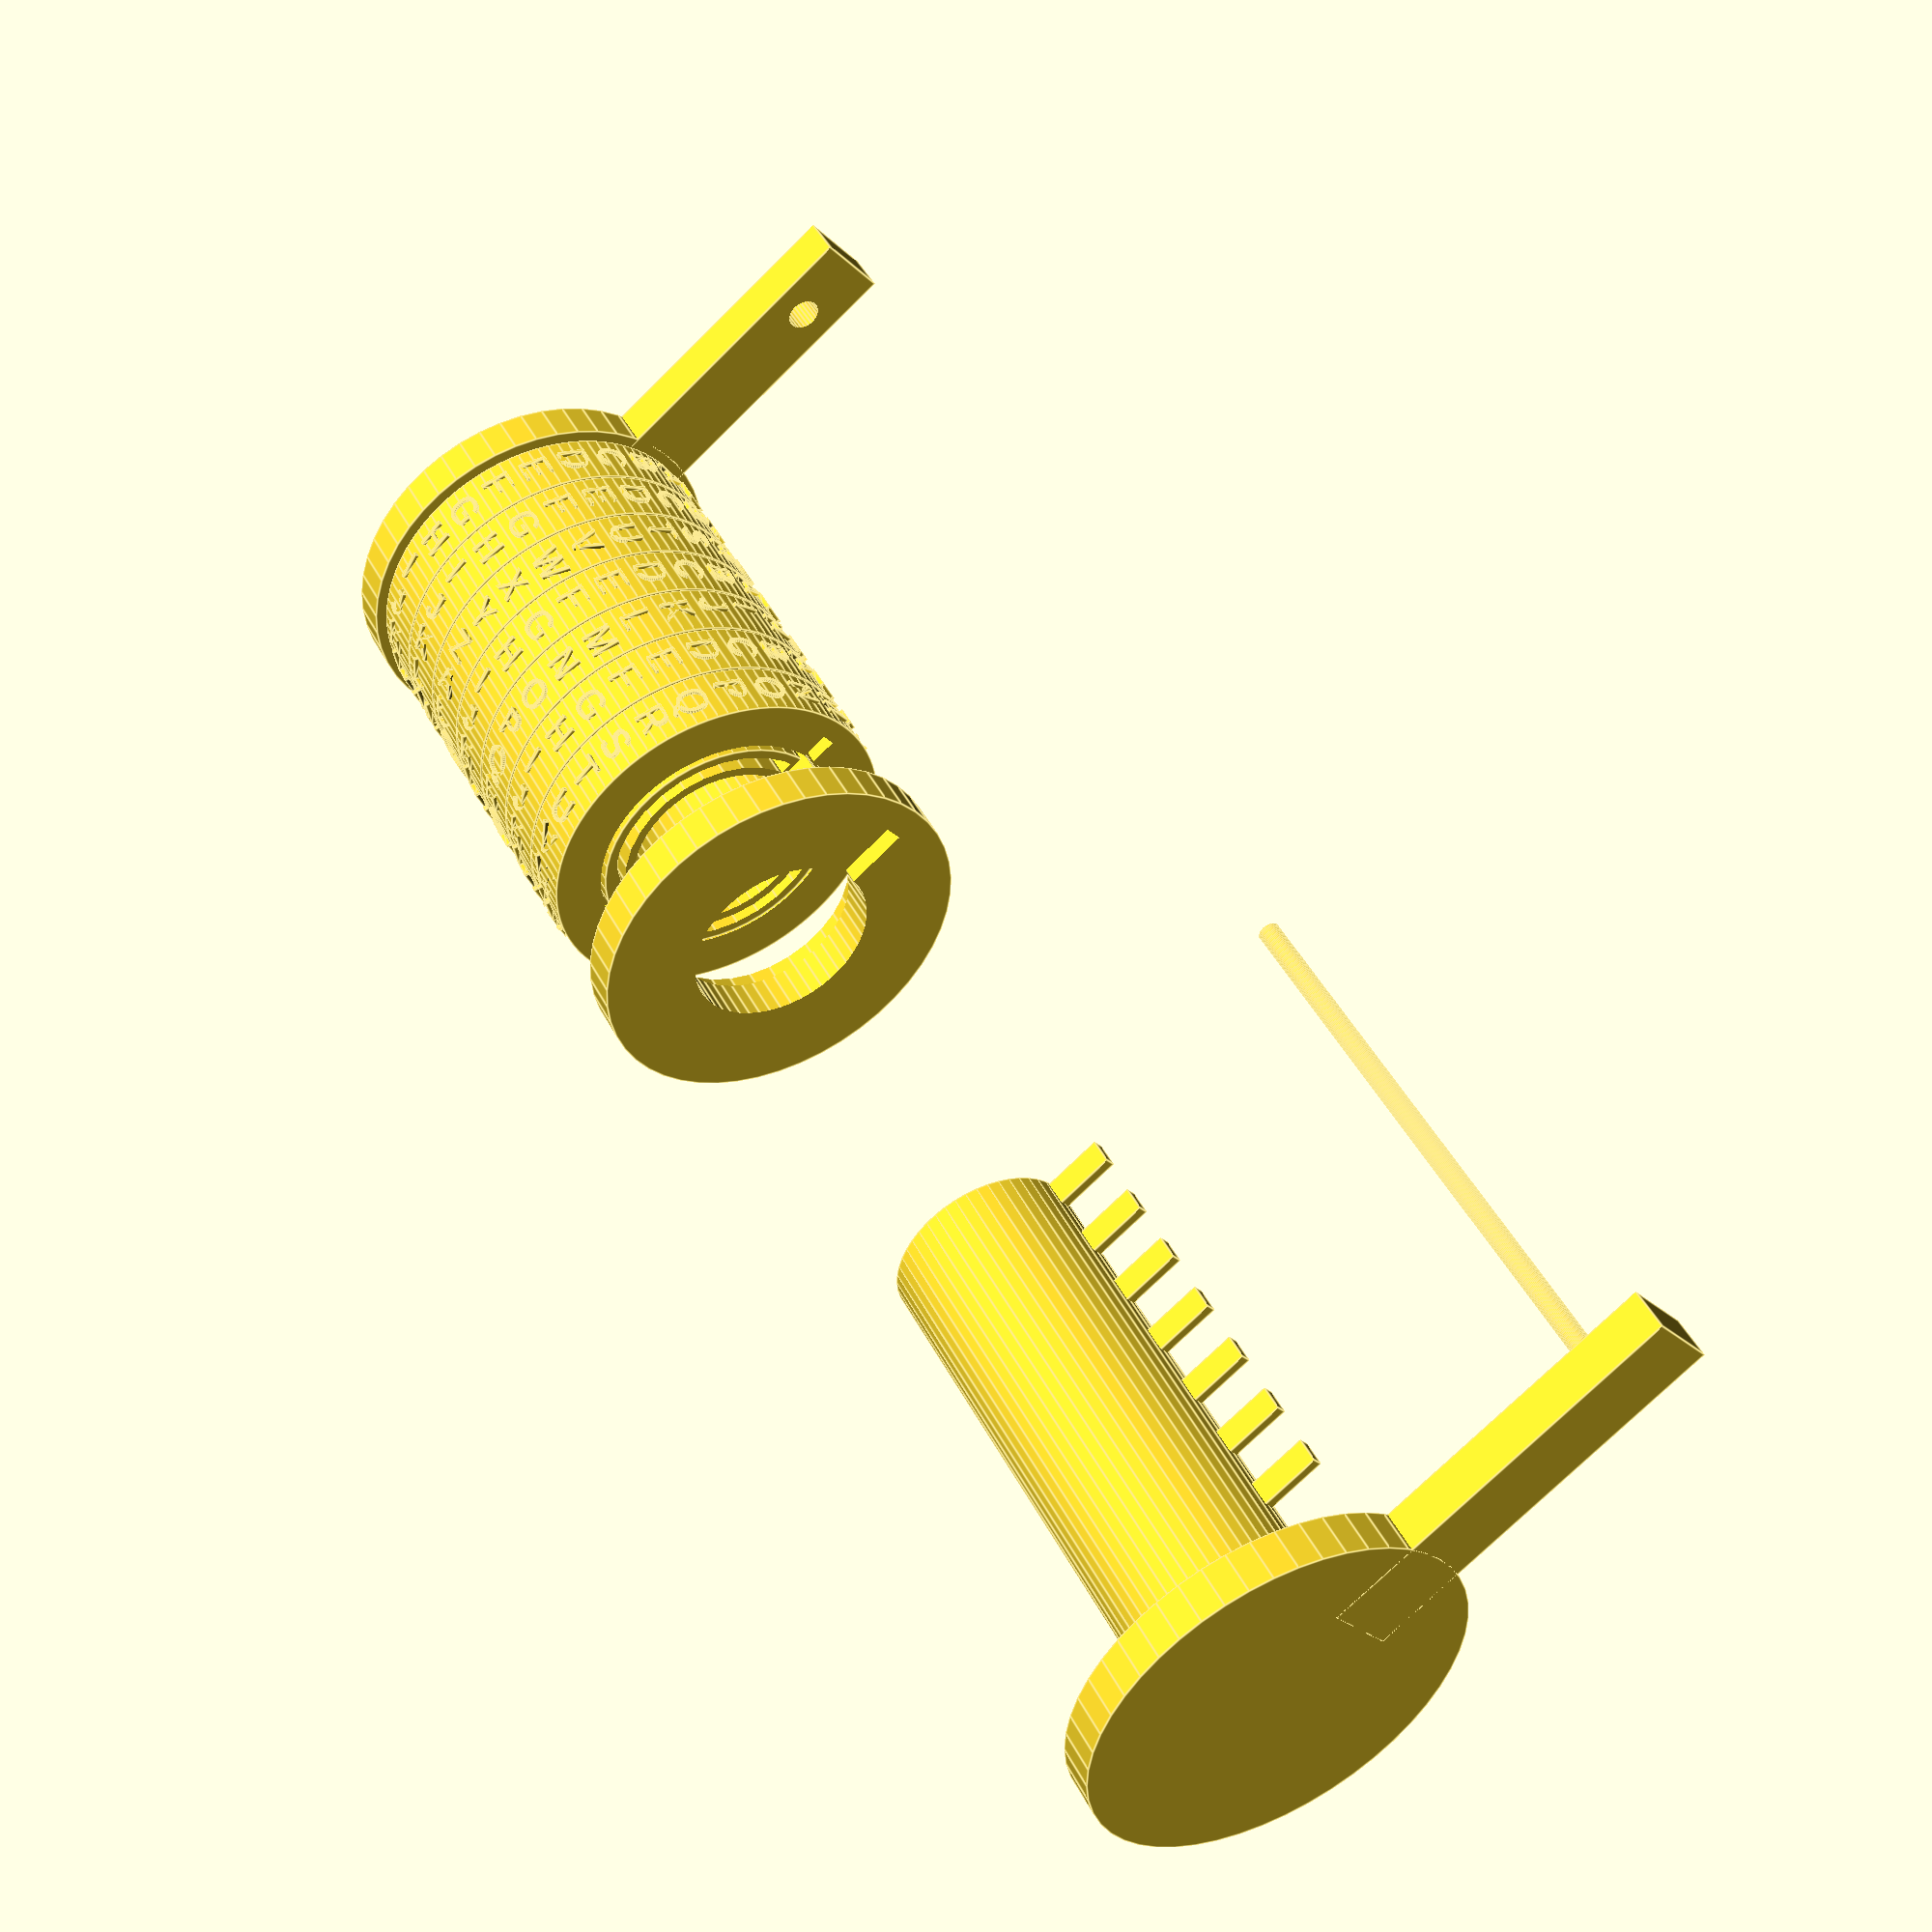
<openscad>
translate ([-400, 0, 0]) {
  union () {
    difference () {
      union () {
        translate ([10, 0, -70]) {
          rotate (a=90.0, v=[0, 1, 0]) {
            cylinder ($fn=50, h=20, r=90, center=true);
          }
        }
        translate ([10, 0, 65]) {
          cube ([20, 40, 180], center=true);
        }
      }
      translate ([0, 0, 120]) {
        rotate (a=90.0, v=[0, 1, 0]) {
          cylinder (h=100, r=8, center=true);
        }
      }
    }
    difference () {
      difference () {
        difference () {
          translate ([257/2, 0, -70]) {
            rotate (a=90.0, v=[0, 1, 0]) {
              cylinder ($fn=50, h=219, r=60, center=true);
            }
          }
          translate ([259/2, 0, -70]) {
            rotate (a=90.0, v=[0, 1, 0]) {
              cylinder ($fn=50, h=229, r=45, center=true);
            }
          }
        }
        translate ([279/2, 0, -10]) {
          cube ([244, 10, 40], center=true);
        }
      }
      translate ([230, 0, 0]) {
        union () {
          difference () {
            difference () {
              translate ([20, 0, -70]) {
                rotate (a=90.0, v=[0, 1, 0]) {
                  cylinder ($fn=50, h=20, r=90, center=true);
                }
              }
              translate ([20, 0, -70]) {
                rotate (a=90.0, v=[0, 1, 0]) {
                  cylinder ($fn=50, h=30, r=45, center=true);
                }
              }
            }
            translate ([10, 0, -20]) {
              cube ([45, 10, 50], center=true);
            }
          }
          translate ([5, 0, 0]) {
            difference () {
              difference () {
                translate ([0, 0, -70]) {
                  rotate (a=90.0, v=[0, 1, 0]) {
                    cylinder (h=14, r=55.5, center=true);
                  }
                }
                translate ([0, 0, -70]) {
                  rotate (a=90.0, v=[0, 1, 0]) {
                    cylinder (h=15, r=49.5, center=true);
                  }
                }
              }
              translate ([10, 0, -20]) {
                cube ([70, 15, 50], center=true);
              }
            }
          }
        }
      }
    }
    translate ([278, 0, 0]) {
      union () {
        difference () {
          difference () {
            translate ([20, 0, -70]) {
              rotate (a=90.0, v=[0, 1, 0]) {
                cylinder ($fn=50, h=20, r=90, center=true);
              }
            }
            translate ([20, 0, -70]) {
              rotate (a=90.0, v=[0, 1, 0]) {
                cylinder ($fn=50, h=30, r=45, center=true);
              }
            }
          }
          translate ([10, 0, -20]) {
            cube ([45, 10, 50], center=true);
          }
        }
        translate ([5, 0, 0]) {
          difference () {
            difference () {
              translate ([0, 0, -70]) {
                rotate (a=90.0, v=[0, 1, 0]) {
                  cylinder (h=11, r=55.0, center=true);
                }
              }
              translate ([0, 0, -70]) {
                rotate (a=90.0, v=[0, 1, 0]) {
                  cylinder (h=12, r=50.0, center=true);
                }
              }
            }
            translate ([10, 0, -20]) {
              cube ([70, 15, 50], center=true);
            }
          }
        }
      }
    }
    translate ([500, 0, 0]) {
      union () {
        translate ([213, 0, -14]) {
          cube ([12, 6, 30], center=true);
        }
        union () {
          translate ([182, 0, -14]) {
            cube ([12, 6, 30], center=true);
          }
          union () {
            translate ([151, 0, -14]) {
              cube ([12, 6, 30], center=true);
            }
            union () {
              translate ([120, 0, -14]) {
                cube ([12, 6, 30], center=true);
              }
              union () {
                translate ([89, 0, -14]) {
                  cube ([12, 6, 30], center=true);
                }
                union () {
                  translate ([58, 0, -14]) {
                    cube ([12, 6, 30], center=true);
                  }
                  union () {
                    translate ([27, 0, -14]) {
                      cube ([12, 6, 30], center=true);
                    }
                    union () {
                      translate ([146, 0, -70]) {
                        rotate (a=90.0, v=[0, 1, 0]) {
                          cylinder ($fn=50, h=252, r=43, center=true);
                        }
                      }
                      translate ([272, 0, 0]) {
                        union () {
                          translate ([10, 0, -70]) {
                            rotate (a=90.0, v=[0, 1, 0]) {
                              cylinder ($fn=50, h=20, r=90, center=true);
                            }
                          }
                          translate ([10, 0, 65]) {
                            cube ([20, 40, 180], center=true);
                          }
                        }
                      }
                      translate ([136, 0, 120]) {
                        rotate (a=90.0, v=[0, 1, 0]) {
                          cylinder ($fn=50, h=272, r=5, center=true);
                        }
                      }
                    }
                  }
                }
              }
            }
          }
        }
      }
    }
    translate ([21, 0, -70]) {
      difference () {
        difference () {
          union () {
            difference () {
              union () {
                difference () {
                  union () {
                    difference () {
                      union () {
                        difference () {
                          union () {
                            difference () {
                              union () {
                                difference () {
                                  union () {
                                    difference () {
                                      union () {
                                        difference () {
                                          union () {
                                            difference () {
                                              union () {
                                                difference () {
                                                  union () {
                                                    difference () {
                                                      union () {
                                                        difference () {
                                                          union () {
                                                            difference () {
                                                              union () {
                                                                difference () {
                                                                  union () {
                                                                    difference () {
                                                                      union () {
                                                                        difference () {
                                                                          union () {
                                                                            difference () {
                                                                              union () {
                                                                                difference () {
                                                                                  union () {
                                                                                    difference () {
                                                                                      union () {
                                                                                        difference () {
                                                                                          union () {
                                                                                            difference () {
                                                                                              union () {
                                                                                                difference () {
                                                                                                  union () {
                                                                                                    difference () {
                                                                                                      union () {
                                                                                                        difference () {
                                                                                                          union () {
                                                                                                            difference () {
                                                                                                              union () {
                                                                                                                difference () {
                                                                                                                  difference () {
                                                                                                                    translate ([15, 0, 0]) {
                                                                                                                      rotate (a=90.0, v=[0, 1, 0]) {
                                                                                                                        cylinder ($fn=100, h=30, r=85, center=true);
                                                                                                                      }
                                                                                                                    }
                                                                                                                    translate ([15, 0, 0]) {
                                                                                                                      rotate (a=90.0, v=[0, 1, 0]) {
                                                                                                                        cylinder ($fn=100, h=40, r=62, center=true);
                                                                                                                      }
                                                                                                                    }
                                                                                                                  }
                                                                                                                  translate ([7.5, 0, 0]) {
                                                                                                                    rotate (a=90.0, v=[0, 1, 0]) {
                                                                                                                      cylinder ($fn=100, h=15.1, r=75, center=true);
                                                                                                                    }
                                                                                                                  }
                                                                                                                }
                                                                                                                translate ([7.5, -6.792748987379679, 84.72814503572265]) {
                                                                                                                  rotate (a=0.0, v=[1, 0, 0]) {
                                                                                                                    linear_extrude (height=4, center=true){
                                                                                                                      text ("A", size=15);
                                                                                                                    }
                                                                                                                  }
                                                                                                                }
                                                                                                              }
                                                                                                              translate ([5, 0.0, 65.0]) {
                                                                                                                rotate (a=0.0, v=[1, 0, 0]) {
                                                                                                                  cube ([40, 10, 20], center=true);
                                                                                                                }
                                                                                                              }
                                                                                                            }
                                                                                                            translate ([7.5, -26.872136360201903, 80.64048789186927]) {
                                                                                                              rotate (a=13.846153846153845, v=[1, 0, 0]) {
                                                                                                                linear_extrude (height=4, center=true){
                                                                                                                  text ("B", size=15);
                                                                                                                }
                                                                                                              }
                                                                                                            }
                                                                                                          }
                                                                                                          translate ([5, -15.555518178691253, 63.11121813269338]) {
                                                                                                            rotate (a=13.846153846153845, v=[1, 0, 0]) {
                                                                                                              cube ([40, 10, 20], center=true);
                                                                                                            }
                                                                                                          }
                                                                                                        }
                                                                                                        translate ([7.5, -45.389812844010585, 71.86629870798754]) {
                                                                                                          rotate (a=27.69230769230769, v=[1, 0, 0]) {
                                                                                                            linear_extrude (height=4, center=true){
                                                                                                              text ("C", size=15);
                                                                                                            }
                                                                                                          }
                                                                                                        }
                                                                                                      }
                                                                                                      translate ([5, -30.207006182844953, 57.55464166745865]) {
                                                                                                        rotate (a=27.69230769230769, v=[1, 0, 0]) {
                                                                                                          cube ([40, 10, 20], center=true);
                                                                                                        }
                                                                                                      }
                                                                                                    }
                                                                                                    translate ([7.5, -61.26959839058208, 58.91550146656465]) {
                                                                                                      rotate (a=41.53846153846153, v=[1, 0, 0]) {
                                                                                                        linear_extrude (height=4, center=true){
                                                                                                          text ("D", size=15);
                                                                                                        }
                                                                                                      }
                                                                                                    }
                                                                                                  }
                                                                                                  translate ([5, -43.10297278565168, 48.653198631121576]) {
                                                                                                    rotate (a=41.53846153846153, v=[1, 0, 0]) {
                                                                                                      cube ([40, 10, 20], center=true);
                                                                                                    }
                                                                                                  }
                                                                                                }
                                                                                                translate ([7.5, -73.58861758462159, 42.54074942903948]) {
                                                                                                  rotate (a=55.38461538461538, v=[1, 0, 0]) {
                                                                                                    linear_extrude (height=4, center=true){
                                                                                                      text ("E", size=15);
                                                                                                    }
                                                                                                  }
                                                                                                }
                                                                                              }
                                                                                              translate ([5, -53.49395128308766, 36.92420853752513]) {
                                                                                                rotate (a=55.38461538461538, v=[1, 0, 0]) {
                                                                                                  cube ([40, 10, 20], center=true);
                                                                                                }
                                                                                              }
                                                                                            }
                                                                                            translate ([7.5, -81.63093380838434, 23.693683664031113]) {
                                                                                              rotate (a=69.23076923076923, v=[1, 0, 0]) {
                                                                                                linear_extrude (height=4, center=true){
                                                                                                  text ("F", size=15);
                                                                                                }
                                                                                              }
                                                                                            }
                                                                                          }
                                                                                          translate ([5, -60.776055774551956, 23.049317657764828]) {
                                                                                            rotate (a=69.23076923076923, v=[1, 0, 0]) {
                                                                                              cube ([40, 10, 20], center=true);
                                                                                            }
                                                                                          }
                                                                                        }
                                                                                        translate ([7.5, -84.9291568755753, 3.46962712750517]) {
                                                                                          rotate (a=83.07692307692307, v=[1, 0, 0]) {
                                                                                            linear_extrude (height=4, center=true){
                                                                                              text ("G", size=15);
                                                                                            }
                                                                                          }
                                                                                        }
                                                                                      }
                                                                                      translate ([5, -64.5260768163735, 7.83488421659601]) {
                                                                                        rotate (a=83.07692307692307, v=[1, 0, 0]) {
                                                                                          cube ([40, 10, 20], center=true);
                                                                                        }
                                                                                      }
                                                                                    }
                                                                                    translate ([7.5, -83.2916060500824, -16.956071526089907]) {
                                                                                      rotate (a=96.92307692307692, v=[1, 0, 0]) {
                                                                                        linear_extrude (height=4, center=true){
                                                                                          text ("H", size=15);
                                                                                        }
                                                                                      }
                                                                                    }
                                                                                  }
                                                                                  translate ([5, -64.5260768163735, -7.834884216595987]) {
                                                                                    rotate (a=96.92307692307692, v=[1, 0, 0]) {
                                                                                      cube ([40, 10, 20], center=true);
                                                                                    }
                                                                                  }
                                                                                }
                                                                                translate ([7.5, -76.81344983362821, -36.39634493540088]) {
                                                                                  rotate (a=110.76923076923076, v=[1, 0, 0]) {
                                                                                    linear_extrude (height=4, center=true){
                                                                                      text ("I", size=15);
                                                                                    }
                                                                                  }
                                                                                }
                                                                              }
                                                                              translate ([5, -60.77605577455196, -23.049317657764803]) {
                                                                                rotate (a=110.76923076923076, v=[1, 0, 0]) {
                                                                                  cube ([40, 10, 20], center=true);
                                                                                }
                                                                              }
                                                                            }
                                                                            translate ([7.5, -65.87117511837329, -53.721395072397364]) {
                                                                              rotate (a=124.61538461538461, v=[1, 0, 0]) {
                                                                                linear_extrude (height=4, center=true){
                                                                                  text ("J", size=15);
                                                                                }
                                                                              }
                                                                            }
                                                                          }
                                                                          translate ([5, -53.49395128308767, -36.92420853752512]) {
                                                                            rotate (a=124.61538461538461, v=[1, 0, 0]) {
                                                                              cube ([40, 10, 20], center=true);
                                                                            }
                                                                          }
                                                                        }
                                                                        translate ([7.5, -51.10070713721801, -67.92435299711198]) {
                                                                          rotate (a=138.46153846153845, v=[1, 0, 0]) {
                                                                            linear_extrude (height=4, center=true){
                                                                              text ("K", size=15);
                                                                            }
                                                                          }
                                                                        }
                                                                      }
                                                                      translate ([5, -43.10297278565171, -48.653198631121555]) {
                                                                        rotate (a=138.46153846153845, v=[1, 0, 0]) {
                                                                          cube ([40, 10, 20], center=true);
                                                                        }
                                                                      }
                                                                    }
                                                                    translate ([7.5, -33.36045180076044, -78.1797944206119]) {
                                                                      rotate (a=152.3076923076923, v=[1, 0, 0]) {
                                                                        linear_extrude (height=4, center=true){
                                                                          text ("L", size=15);
                                                                        }
                                                                      }
                                                                    }
                                                                  }
                                                                  translate ([5, -30.207006182844964, -57.55464166745864]) {
                                                                    rotate (a=152.3076923076923, v=[1, 0, 0]) {
                                                                      cube ([40, 10, 20], center=true);
                                                                    }
                                                                  }
                                                                }
                                                                translate ([7.5, -13.681408265951129, -83.89171036437607]) {
                                                                  rotate (a=166.15384615384613, v=[1, 0, 0]) {
                                                                    linear_extrude (height=4, center=true){
                                                                      text ("M", size=15);
                                                                    }
                                                                  }
                                                                }
                                                              }
                                                              translate ([5, -15.555518178691276, -63.111218132693374]) {
                                                                rotate (a=166.15384615384613, v=[1, 0, 0]) {
                                                                  cube ([40, 10, 20], center=true);
                                                                }
                                                              }
                                                            }
                                                            translate ([7.5, 6.7927489873796745, -84.72814503572265]) {
                                                              rotate (a=180.0, v=[1, 0, 0]) {
                                                                linear_extrude (height=4, center=true){
                                                                  text ("N", size=15);
                                                                }
                                                              }
                                                            }
                                                          }
                                                          translate ([5, -7.960204194457796E-15, -65.0]) {
                                                            rotate (a=180.0, v=[1, 0, 0]) {
                                                              cube ([40, 10, 20], center=true);
                                                            }
                                                          }
                                                        }
                                                        translate ([7.5, 26.872136360201885, -80.64048789186928]) {
                                                          rotate (a=193.84615384615384, v=[1, 0, 0]) {
                                                            linear_extrude (height=4, center=true){
                                                              text ("O", size=15);
                                                            }
                                                          }
                                                        }
                                                      }
                                                      translate ([5, 15.555518178691234, -63.11121813269339]) {
                                                        rotate (a=193.84615384615384, v=[1, 0, 0]) {
                                                          cube ([40, 10, 20], center=true);
                                                        }
                                                      }
                                                    }
                                                    translate ([7.5, 45.389812844010585, -71.86629870798754]) {
                                                      rotate (a=207.69230769230768, v=[1, 0, 0]) {
                                                        linear_extrude (height=4, center=true){
                                                          text ("P", size=15);
                                                        }
                                                      }
                                                    }
                                                  }
                                                  translate ([5, 30.20700618284495, -57.55464166745865]) {
                                                    rotate (a=207.69230769230768, v=[1, 0, 0]) {
                                                      cube ([40, 10, 20], center=true);
                                                    }
                                                  }
                                                }
                                                translate ([7.5, 61.26959839058208, -58.91550146656466]) {
                                                  rotate (a=221.53846153846152, v=[1, 0, 0]) {
                                                    linear_extrude (height=4, center=true){
                                                      text ("Q", size=15);
                                                    }
                                                  }
                                                }
                                              }
                                              translate ([5, 43.10297278565167, -48.65319863112158]) {
                                                rotate (a=221.53846153846152, v=[1, 0, 0]) {
                                                  cube ([40, 10, 20], center=true);
                                                }
                                              }
                                            }
                                            translate ([7.5, 73.58861758462159, -42.54074942903947]) {
                                              rotate (a=235.3846153846154, v=[1, 0, 0]) {
                                                linear_extrude (height=4, center=true){
                                                  text ("R", size=15);
                                                }
                                              }
                                            }
                                          }
                                          translate ([5, 53.49395128308766, -36.92420853752513]) {
                                            rotate (a=235.3846153846154, v=[1, 0, 0]) {
                                              cube ([40, 10, 20], center=true);
                                            }
                                          }
                                        }
                                        translate ([7.5, 81.63093380838434, -23.693683664031123]) {
                                          rotate (a=249.23076923076923, v=[1, 0, 0]) {
                                            linear_extrude (height=4, center=true){
                                              text ("S", size=15);
                                            }
                                          }
                                        }
                                      }
                                      translate ([5, 60.776055774551956, -23.049317657764835]) {
                                        rotate (a=249.23076923076923, v=[1, 0, 0]) {
                                          cube ([40, 10, 20], center=true);
                                        }
                                      }
                                    }
                                    translate ([7.5, 84.9291568755753, -3.4696271275051993]) {
                                      rotate (a=263.07692307692304, v=[1, 0, 0]) {
                                        linear_extrude (height=4, center=true){
                                          text ("T", size=15);
                                        }
                                      }
                                    }
                                  }
                                  translate ([5, 64.5260768163735, -7.834884216596032]) {
                                    rotate (a=263.07692307692304, v=[1, 0, 0]) {
                                      cube ([40, 10, 20], center=true);
                                    }
                                  }
                                }
                                translate ([7.5, 83.29160605008241, 16.95607152608986]) {
                                  rotate (a=276.9230769230769, v=[1, 0, 0]) {
                                    linear_extrude (height=4, center=true){
                                      text ("U", size=15);
                                    }
                                  }
                                }
                              }
                              translate ([5, 64.52607681637352, 7.834884216595952]) {
                                rotate (a=276.9230769230769, v=[1, 0, 0]) {
                                  cube ([40, 10, 20], center=true);
                                }
                              }
                            }
                            translate ([7.5, 76.8134498336282, 36.396344935400904]) {
                              rotate (a=290.7692307692308, v=[1, 0, 0]) {
                                linear_extrude (height=4, center=true){
                                  text ("V", size=15);
                                }
                              }
                            }
                          }
                          translate ([5, 60.77605577455196, 23.04931765776481]) {
                            rotate (a=290.7692307692308, v=[1, 0, 0]) {
                              cube ([40, 10, 20], center=true);
                            }
                          }
                        }
                        translate ([7.5, 65.87117511837329, 53.72139507239736]) {
                          rotate (a=304.6153846153846, v=[1, 0, 0]) {
                            linear_extrude (height=4, center=true){
                              text ("W", size=15);
                            }
                          }
                        }
                      }
                      translate ([5, 53.493951283087675, 36.92420853752511]) {
                        rotate (a=304.6153846153846, v=[1, 0, 0]) {
                          cube ([40, 10, 20], center=true);
                        }
                      }
                    }
                    translate ([7.5, 51.10070713721801, 67.92435299711198]) {
                      rotate (a=318.46153846153845, v=[1, 0, 0]) {
                        linear_extrude (height=4, center=true){
                          text ("X", size=15);
                        }
                      }
                    }
                  }
                  translate ([5, 43.10297278565171, 48.65319863112155]) {
                    rotate (a=318.46153846153845, v=[1, 0, 0]) {
                      cube ([40, 10, 20], center=true);
                    }
                  }
                }
                translate ([7.5, 33.36045180076049, 78.17979442061188]) {
                  rotate (a=332.30769230769226, v=[1, 0, 0]) {
                    linear_extrude (height=4, center=true){
                      text ("Y", size=15);
                    }
                  }
                }
              }
              translate ([5, 30.207006182844996, 57.554641667458625]) {
                rotate (a=332.30769230769226, v=[1, 0, 0]) {
                  cube ([40, 10, 20], center=true);
                }
              }
            }
            translate ([7.5, 13.681408265951177, 83.89171036437607]) {
              rotate (a=346.15384615384613, v=[1, 0, 0]) {
                linear_extrude (height=4, center=true){
                  text ("Z", size=15);
                }
              }
            }
          }
          translate ([5, 15.555518178691312, 63.11121813269337]) {
            rotate (a=346.15384615384613, v=[1, 0, 0]) {
              cube ([40, 10, 20], center=true);
            }
          }
        }
        translate ([10, 0, 65]) {
          cube ([50, 7.5, 20], center=true);
        }
      }
    }
    translate ([52, 0, -70]) {
      difference () {
        difference () {
          union () {
            difference () {
              union () {
                difference () {
                  union () {
                    difference () {
                      union () {
                        difference () {
                          union () {
                            difference () {
                              union () {
                                difference () {
                                  union () {
                                    difference () {
                                      union () {
                                        difference () {
                                          union () {
                                            difference () {
                                              union () {
                                                difference () {
                                                  union () {
                                                    difference () {
                                                      union () {
                                                        difference () {
                                                          union () {
                                                            difference () {
                                                              union () {
                                                                difference () {
                                                                  union () {
                                                                    difference () {
                                                                      union () {
                                                                        difference () {
                                                                          union () {
                                                                            difference () {
                                                                              union () {
                                                                                difference () {
                                                                                  union () {
                                                                                    difference () {
                                                                                      union () {
                                                                                        difference () {
                                                                                          union () {
                                                                                            difference () {
                                                                                              union () {
                                                                                                difference () {
                                                                                                  union () {
                                                                                                    difference () {
                                                                                                      union () {
                                                                                                        difference () {
                                                                                                          union () {
                                                                                                            difference () {
                                                                                                              union () {
                                                                                                                difference () {
                                                                                                                  difference () {
                                                                                                                    translate ([15, 0, 0]) {
                                                                                                                      rotate (a=90.0, v=[0, 1, 0]) {
                                                                                                                        cylinder ($fn=100, h=30, r=85, center=true);
                                                                                                                      }
                                                                                                                    }
                                                                                                                    translate ([15, 0, 0]) {
                                                                                                                      rotate (a=90.0, v=[0, 1, 0]) {
                                                                                                                        cylinder ($fn=100, h=40, r=62, center=true);
                                                                                                                      }
                                                                                                                    }
                                                                                                                  }
                                                                                                                  translate ([7.5, 0, 0]) {
                                                                                                                    rotate (a=90.0, v=[0, 1, 0]) {
                                                                                                                      cylinder ($fn=100, h=15.1, r=75, center=true);
                                                                                                                    }
                                                                                                                  }
                                                                                                                }
                                                                                                                translate ([7.5, -6.792748987379679, 84.72814503572265]) {
                                                                                                                  rotate (a=0.0, v=[1, 0, 0]) {
                                                                                                                    linear_extrude (height=4, center=true){
                                                                                                                      text ("B", size=15);
                                                                                                                    }
                                                                                                                  }
                                                                                                                }
                                                                                                              }
                                                                                                              translate ([5, 0.0, 65.0]) {
                                                                                                                rotate (a=0.0, v=[1, 0, 0]) {
                                                                                                                  cube ([40, 10, 20], center=true);
                                                                                                                }
                                                                                                              }
                                                                                                            }
                                                                                                            translate ([7.5, -26.872136360201903, 80.64048789186927]) {
                                                                                                              rotate (a=13.846153846153845, v=[1, 0, 0]) {
                                                                                                                linear_extrude (height=4, center=true){
                                                                                                                  text ("C", size=15);
                                                                                                                }
                                                                                                              }
                                                                                                            }
                                                                                                          }
                                                                                                          translate ([5, -15.555518178691253, 63.11121813269338]) {
                                                                                                            rotate (a=13.846153846153845, v=[1, 0, 0]) {
                                                                                                              cube ([40, 10, 20], center=true);
                                                                                                            }
                                                                                                          }
                                                                                                        }
                                                                                                        translate ([7.5, -45.389812844010585, 71.86629870798754]) {
                                                                                                          rotate (a=27.69230769230769, v=[1, 0, 0]) {
                                                                                                            linear_extrude (height=4, center=true){
                                                                                                              text ("D", size=15);
                                                                                                            }
                                                                                                          }
                                                                                                        }
                                                                                                      }
                                                                                                      translate ([5, -30.207006182844953, 57.55464166745865]) {
                                                                                                        rotate (a=27.69230769230769, v=[1, 0, 0]) {
                                                                                                          cube ([40, 10, 20], center=true);
                                                                                                        }
                                                                                                      }
                                                                                                    }
                                                                                                    translate ([7.5, -61.26959839058208, 58.91550146656465]) {
                                                                                                      rotate (a=41.53846153846153, v=[1, 0, 0]) {
                                                                                                        linear_extrude (height=4, center=true){
                                                                                                          text ("E", size=15);
                                                                                                        }
                                                                                                      }
                                                                                                    }
                                                                                                  }
                                                                                                  translate ([5, -43.10297278565168, 48.653198631121576]) {
                                                                                                    rotate (a=41.53846153846153, v=[1, 0, 0]) {
                                                                                                      cube ([40, 10, 20], center=true);
                                                                                                    }
                                                                                                  }
                                                                                                }
                                                                                                translate ([7.5, -73.58861758462159, 42.54074942903948]) {
                                                                                                  rotate (a=55.38461538461538, v=[1, 0, 0]) {
                                                                                                    linear_extrude (height=4, center=true){
                                                                                                      text ("F", size=15);
                                                                                                    }
                                                                                                  }
                                                                                                }
                                                                                              }
                                                                                              translate ([5, -53.49395128308766, 36.92420853752513]) {
                                                                                                rotate (a=55.38461538461538, v=[1, 0, 0]) {
                                                                                                  cube ([40, 10, 20], center=true);
                                                                                                }
                                                                                              }
                                                                                            }
                                                                                            translate ([7.5, -81.63093380838434, 23.693683664031113]) {
                                                                                              rotate (a=69.23076923076923, v=[1, 0, 0]) {
                                                                                                linear_extrude (height=4, center=true){
                                                                                                  text ("G", size=15);
                                                                                                }
                                                                                              }
                                                                                            }
                                                                                          }
                                                                                          translate ([5, -60.776055774551956, 23.049317657764828]) {
                                                                                            rotate (a=69.23076923076923, v=[1, 0, 0]) {
                                                                                              cube ([40, 10, 20], center=true);
                                                                                            }
                                                                                          }
                                                                                        }
                                                                                        translate ([7.5, -84.9291568755753, 3.46962712750517]) {
                                                                                          rotate (a=83.07692307692307, v=[1, 0, 0]) {
                                                                                            linear_extrude (height=4, center=true){
                                                                                              text ("H", size=15);
                                                                                            }
                                                                                          }
                                                                                        }
                                                                                      }
                                                                                      translate ([5, -64.5260768163735, 7.83488421659601]) {
                                                                                        rotate (a=83.07692307692307, v=[1, 0, 0]) {
                                                                                          cube ([40, 10, 20], center=true);
                                                                                        }
                                                                                      }
                                                                                    }
                                                                                    translate ([7.5, -83.2916060500824, -16.956071526089907]) {
                                                                                      rotate (a=96.92307692307692, v=[1, 0, 0]) {
                                                                                        linear_extrude (height=4, center=true){
                                                                                          text ("I", size=15);
                                                                                        }
                                                                                      }
                                                                                    }
                                                                                  }
                                                                                  translate ([5, -64.5260768163735, -7.834884216595987]) {
                                                                                    rotate (a=96.92307692307692, v=[1, 0, 0]) {
                                                                                      cube ([40, 10, 20], center=true);
                                                                                    }
                                                                                  }
                                                                                }
                                                                                translate ([7.5, -76.81344983362821, -36.39634493540088]) {
                                                                                  rotate (a=110.76923076923076, v=[1, 0, 0]) {
                                                                                    linear_extrude (height=4, center=true){
                                                                                      text ("J", size=15);
                                                                                    }
                                                                                  }
                                                                                }
                                                                              }
                                                                              translate ([5, -60.77605577455196, -23.049317657764803]) {
                                                                                rotate (a=110.76923076923076, v=[1, 0, 0]) {
                                                                                  cube ([40, 10, 20], center=true);
                                                                                }
                                                                              }
                                                                            }
                                                                            translate ([7.5, -65.87117511837329, -53.721395072397364]) {
                                                                              rotate (a=124.61538461538461, v=[1, 0, 0]) {
                                                                                linear_extrude (height=4, center=true){
                                                                                  text ("K", size=15);
                                                                                }
                                                                              }
                                                                            }
                                                                          }
                                                                          translate ([5, -53.49395128308767, -36.92420853752512]) {
                                                                            rotate (a=124.61538461538461, v=[1, 0, 0]) {
                                                                              cube ([40, 10, 20], center=true);
                                                                            }
                                                                          }
                                                                        }
                                                                        translate ([7.5, -51.10070713721801, -67.92435299711198]) {
                                                                          rotate (a=138.46153846153845, v=[1, 0, 0]) {
                                                                            linear_extrude (height=4, center=true){
                                                                              text ("L", size=15);
                                                                            }
                                                                          }
                                                                        }
                                                                      }
                                                                      translate ([5, -43.10297278565171, -48.653198631121555]) {
                                                                        rotate (a=138.46153846153845, v=[1, 0, 0]) {
                                                                          cube ([40, 10, 20], center=true);
                                                                        }
                                                                      }
                                                                    }
                                                                    translate ([7.5, -33.36045180076044, -78.1797944206119]) {
                                                                      rotate (a=152.3076923076923, v=[1, 0, 0]) {
                                                                        linear_extrude (height=4, center=true){
                                                                          text ("M", size=15);
                                                                        }
                                                                      }
                                                                    }
                                                                  }
                                                                  translate ([5, -30.207006182844964, -57.55464166745864]) {
                                                                    rotate (a=152.3076923076923, v=[1, 0, 0]) {
                                                                      cube ([40, 10, 20], center=true);
                                                                    }
                                                                  }
                                                                }
                                                                translate ([7.5, -13.681408265951129, -83.89171036437607]) {
                                                                  rotate (a=166.15384615384613, v=[1, 0, 0]) {
                                                                    linear_extrude (height=4, center=true){
                                                                      text ("N", size=15);
                                                                    }
                                                                  }
                                                                }
                                                              }
                                                              translate ([5, -15.555518178691276, -63.111218132693374]) {
                                                                rotate (a=166.15384615384613, v=[1, 0, 0]) {
                                                                  cube ([40, 10, 20], center=true);
                                                                }
                                                              }
                                                            }
                                                            translate ([7.5, 6.7927489873796745, -84.72814503572265]) {
                                                              rotate (a=180.0, v=[1, 0, 0]) {
                                                                linear_extrude (height=4, center=true){
                                                                  text ("O", size=15);
                                                                }
                                                              }
                                                            }
                                                          }
                                                          translate ([5, -7.960204194457796E-15, -65.0]) {
                                                            rotate (a=180.0, v=[1, 0, 0]) {
                                                              cube ([40, 10, 20], center=true);
                                                            }
                                                          }
                                                        }
                                                        translate ([7.5, 26.872136360201885, -80.64048789186928]) {
                                                          rotate (a=193.84615384615384, v=[1, 0, 0]) {
                                                            linear_extrude (height=4, center=true){
                                                              text ("P", size=15);
                                                            }
                                                          }
                                                        }
                                                      }
                                                      translate ([5, 15.555518178691234, -63.11121813269339]) {
                                                        rotate (a=193.84615384615384, v=[1, 0, 0]) {
                                                          cube ([40, 10, 20], center=true);
                                                        }
                                                      }
                                                    }
                                                    translate ([7.5, 45.389812844010585, -71.86629870798754]) {
                                                      rotate (a=207.69230769230768, v=[1, 0, 0]) {
                                                        linear_extrude (height=4, center=true){
                                                          text ("Q", size=15);
                                                        }
                                                      }
                                                    }
                                                  }
                                                  translate ([5, 30.20700618284495, -57.55464166745865]) {
                                                    rotate (a=207.69230769230768, v=[1, 0, 0]) {
                                                      cube ([40, 10, 20], center=true);
                                                    }
                                                  }
                                                }
                                                translate ([7.5, 61.26959839058208, -58.91550146656466]) {
                                                  rotate (a=221.53846153846152, v=[1, 0, 0]) {
                                                    linear_extrude (height=4, center=true){
                                                      text ("R", size=15);
                                                    }
                                                  }
                                                }
                                              }
                                              translate ([5, 43.10297278565167, -48.65319863112158]) {
                                                rotate (a=221.53846153846152, v=[1, 0, 0]) {
                                                  cube ([40, 10, 20], center=true);
                                                }
                                              }
                                            }
                                            translate ([7.5, 73.58861758462159, -42.54074942903947]) {
                                              rotate (a=235.3846153846154, v=[1, 0, 0]) {
                                                linear_extrude (height=4, center=true){
                                                  text ("S", size=15);
                                                }
                                              }
                                            }
                                          }
                                          translate ([5, 53.49395128308766, -36.92420853752513]) {
                                            rotate (a=235.3846153846154, v=[1, 0, 0]) {
                                              cube ([40, 10, 20], center=true);
                                            }
                                          }
                                        }
                                        translate ([7.5, 81.63093380838434, -23.693683664031123]) {
                                          rotate (a=249.23076923076923, v=[1, 0, 0]) {
                                            linear_extrude (height=4, center=true){
                                              text ("T", size=15);
                                            }
                                          }
                                        }
                                      }
                                      translate ([5, 60.776055774551956, -23.049317657764835]) {
                                        rotate (a=249.23076923076923, v=[1, 0, 0]) {
                                          cube ([40, 10, 20], center=true);
                                        }
                                      }
                                    }
                                    translate ([7.5, 84.9291568755753, -3.4696271275051993]) {
                                      rotate (a=263.07692307692304, v=[1, 0, 0]) {
                                        linear_extrude (height=4, center=true){
                                          text ("U", size=15);
                                        }
                                      }
                                    }
                                  }
                                  translate ([5, 64.5260768163735, -7.834884216596032]) {
                                    rotate (a=263.07692307692304, v=[1, 0, 0]) {
                                      cube ([40, 10, 20], center=true);
                                    }
                                  }
                                }
                                translate ([7.5, 83.29160605008241, 16.95607152608986]) {
                                  rotate (a=276.9230769230769, v=[1, 0, 0]) {
                                    linear_extrude (height=4, center=true){
                                      text ("V", size=15);
                                    }
                                  }
                                }
                              }
                              translate ([5, 64.52607681637352, 7.834884216595952]) {
                                rotate (a=276.9230769230769, v=[1, 0, 0]) {
                                  cube ([40, 10, 20], center=true);
                                }
                              }
                            }
                            translate ([7.5, 76.8134498336282, 36.396344935400904]) {
                              rotate (a=290.7692307692308, v=[1, 0, 0]) {
                                linear_extrude (height=4, center=true){
                                  text ("W", size=15);
                                }
                              }
                            }
                          }
                          translate ([5, 60.77605577455196, 23.04931765776481]) {
                            rotate (a=290.7692307692308, v=[1, 0, 0]) {
                              cube ([40, 10, 20], center=true);
                            }
                          }
                        }
                        translate ([7.5, 65.87117511837329, 53.72139507239736]) {
                          rotate (a=304.6153846153846, v=[1, 0, 0]) {
                            linear_extrude (height=4, center=true){
                              text ("X", size=15);
                            }
                          }
                        }
                      }
                      translate ([5, 53.493951283087675, 36.92420853752511]) {
                        rotate (a=304.6153846153846, v=[1, 0, 0]) {
                          cube ([40, 10, 20], center=true);
                        }
                      }
                    }
                    translate ([7.5, 51.10070713721801, 67.92435299711198]) {
                      rotate (a=318.46153846153845, v=[1, 0, 0]) {
                        linear_extrude (height=4, center=true){
                          text ("Y", size=15);
                        }
                      }
                    }
                  }
                  translate ([5, 43.10297278565171, 48.65319863112155]) {
                    rotate (a=318.46153846153845, v=[1, 0, 0]) {
                      cube ([40, 10, 20], center=true);
                    }
                  }
                }
                translate ([7.5, 33.36045180076049, 78.17979442061188]) {
                  rotate (a=332.30769230769226, v=[1, 0, 0]) {
                    linear_extrude (height=4, center=true){
                      text ("Z", size=15);
                    }
                  }
                }
              }
              translate ([5, 30.207006182844996, 57.554641667458625]) {
                rotate (a=332.30769230769226, v=[1, 0, 0]) {
                  cube ([40, 10, 20], center=true);
                }
              }
            }
            translate ([7.5, 13.681408265951177, 83.89171036437607]) {
              rotate (a=346.15384615384613, v=[1, 0, 0]) {
                linear_extrude (height=4, center=true){
                  text ("A", size=15);
                }
              }
            }
          }
          translate ([5, 15.555518178691312, 63.11121813269337]) {
            rotate (a=346.15384615384613, v=[1, 0, 0]) {
              cube ([40, 10, 20], center=true);
            }
          }
        }
        translate ([10, 0, 65]) {
          cube ([50, 7.5, 20], center=true);
        }
      }
    }
    translate ([83, 0, -70]) {
      difference () {
        difference () {
          union () {
            difference () {
              union () {
                difference () {
                  union () {
                    difference () {
                      union () {
                        difference () {
                          union () {
                            difference () {
                              union () {
                                difference () {
                                  union () {
                                    difference () {
                                      union () {
                                        difference () {
                                          union () {
                                            difference () {
                                              union () {
                                                difference () {
                                                  union () {
                                                    difference () {
                                                      union () {
                                                        difference () {
                                                          union () {
                                                            difference () {
                                                              union () {
                                                                difference () {
                                                                  union () {
                                                                    difference () {
                                                                      union () {
                                                                        difference () {
                                                                          union () {
                                                                            difference () {
                                                                              union () {
                                                                                difference () {
                                                                                  union () {
                                                                                    difference () {
                                                                                      union () {
                                                                                        difference () {
                                                                                          union () {
                                                                                            difference () {
                                                                                              union () {
                                                                                                difference () {
                                                                                                  union () {
                                                                                                    difference () {
                                                                                                      union () {
                                                                                                        difference () {
                                                                                                          union () {
                                                                                                            difference () {
                                                                                                              union () {
                                                                                                                difference () {
                                                                                                                  difference () {
                                                                                                                    translate ([15, 0, 0]) {
                                                                                                                      rotate (a=90.0, v=[0, 1, 0]) {
                                                                                                                        cylinder ($fn=100, h=30, r=85, center=true);
                                                                                                                      }
                                                                                                                    }
                                                                                                                    translate ([15, 0, 0]) {
                                                                                                                      rotate (a=90.0, v=[0, 1, 0]) {
                                                                                                                        cylinder ($fn=100, h=40, r=62, center=true);
                                                                                                                      }
                                                                                                                    }
                                                                                                                  }
                                                                                                                  translate ([7.5, 0, 0]) {
                                                                                                                    rotate (a=90.0, v=[0, 1, 0]) {
                                                                                                                      cylinder ($fn=100, h=15.1, r=75, center=true);
                                                                                                                    }
                                                                                                                  }
                                                                                                                }
                                                                                                                translate ([7.5, -6.792748987379679, 84.72814503572265]) {
                                                                                                                  rotate (a=0.0, v=[1, 0, 0]) {
                                                                                                                    linear_extrude (height=4, center=true){
                                                                                                                      text ("R", size=15);
                                                                                                                    }
                                                                                                                  }
                                                                                                                }
                                                                                                              }
                                                                                                              translate ([5, 0.0, 65.0]) {
                                                                                                                rotate (a=0.0, v=[1, 0, 0]) {
                                                                                                                  cube ([40, 10, 20], center=true);
                                                                                                                }
                                                                                                              }
                                                                                                            }
                                                                                                            translate ([7.5, -26.872136360201903, 80.64048789186927]) {
                                                                                                              rotate (a=13.846153846153845, v=[1, 0, 0]) {
                                                                                                                linear_extrude (height=4, center=true){
                                                                                                                  text ("S", size=15);
                                                                                                                }
                                                                                                              }
                                                                                                            }
                                                                                                          }
                                                                                                          translate ([5, -15.555518178691253, 63.11121813269338]) {
                                                                                                            rotate (a=13.846153846153845, v=[1, 0, 0]) {
                                                                                                              cube ([40, 10, 20], center=true);
                                                                                                            }
                                                                                                          }
                                                                                                        }
                                                                                                        translate ([7.5, -45.389812844010585, 71.86629870798754]) {
                                                                                                          rotate (a=27.69230769230769, v=[1, 0, 0]) {
                                                                                                            linear_extrude (height=4, center=true){
                                                                                                              text ("T", size=15);
                                                                                                            }
                                                                                                          }
                                                                                                        }
                                                                                                      }
                                                                                                      translate ([5, -30.207006182844953, 57.55464166745865]) {
                                                                                                        rotate (a=27.69230769230769, v=[1, 0, 0]) {
                                                                                                          cube ([40, 10, 20], center=true);
                                                                                                        }
                                                                                                      }
                                                                                                    }
                                                                                                    translate ([7.5, -61.26959839058208, 58.91550146656465]) {
                                                                                                      rotate (a=41.53846153846153, v=[1, 0, 0]) {
                                                                                                        linear_extrude (height=4, center=true){
                                                                                                          text ("U", size=15);
                                                                                                        }
                                                                                                      }
                                                                                                    }
                                                                                                  }
                                                                                                  translate ([5, -43.10297278565168, 48.653198631121576]) {
                                                                                                    rotate (a=41.53846153846153, v=[1, 0, 0]) {
                                                                                                      cube ([40, 10, 20], center=true);
                                                                                                    }
                                                                                                  }
                                                                                                }
                                                                                                translate ([7.5, -73.58861758462159, 42.54074942903948]) {
                                                                                                  rotate (a=55.38461538461538, v=[1, 0, 0]) {
                                                                                                    linear_extrude (height=4, center=true){
                                                                                                      text ("V", size=15);
                                                                                                    }
                                                                                                  }
                                                                                                }
                                                                                              }
                                                                                              translate ([5, -53.49395128308766, 36.92420853752513]) {
                                                                                                rotate (a=55.38461538461538, v=[1, 0, 0]) {
                                                                                                  cube ([40, 10, 20], center=true);
                                                                                                }
                                                                                              }
                                                                                            }
                                                                                            translate ([7.5, -81.63093380838434, 23.693683664031113]) {
                                                                                              rotate (a=69.23076923076923, v=[1, 0, 0]) {
                                                                                                linear_extrude (height=4, center=true){
                                                                                                  text ("W", size=15);
                                                                                                }
                                                                                              }
                                                                                            }
                                                                                          }
                                                                                          translate ([5, -60.776055774551956, 23.049317657764828]) {
                                                                                            rotate (a=69.23076923076923, v=[1, 0, 0]) {
                                                                                              cube ([40, 10, 20], center=true);
                                                                                            }
                                                                                          }
                                                                                        }
                                                                                        translate ([7.5, -84.9291568755753, 3.46962712750517]) {
                                                                                          rotate (a=83.07692307692307, v=[1, 0, 0]) {
                                                                                            linear_extrude (height=4, center=true){
                                                                                              text ("X", size=15);
                                                                                            }
                                                                                          }
                                                                                        }
                                                                                      }
                                                                                      translate ([5, -64.5260768163735, 7.83488421659601]) {
                                                                                        rotate (a=83.07692307692307, v=[1, 0, 0]) {
                                                                                          cube ([40, 10, 20], center=true);
                                                                                        }
                                                                                      }
                                                                                    }
                                                                                    translate ([7.5, -83.2916060500824, -16.956071526089907]) {
                                                                                      rotate (a=96.92307692307692, v=[1, 0, 0]) {
                                                                                        linear_extrude (height=4, center=true){
                                                                                          text ("Y", size=15);
                                                                                        }
                                                                                      }
                                                                                    }
                                                                                  }
                                                                                  translate ([5, -64.5260768163735, -7.834884216595987]) {
                                                                                    rotate (a=96.92307692307692, v=[1, 0, 0]) {
                                                                                      cube ([40, 10, 20], center=true);
                                                                                    }
                                                                                  }
                                                                                }
                                                                                translate ([7.5, -76.81344983362821, -36.39634493540088]) {
                                                                                  rotate (a=110.76923076923076, v=[1, 0, 0]) {
                                                                                    linear_extrude (height=4, center=true){
                                                                                      text ("Z", size=15);
                                                                                    }
                                                                                  }
                                                                                }
                                                                              }
                                                                              translate ([5, -60.77605577455196, -23.049317657764803]) {
                                                                                rotate (a=110.76923076923076, v=[1, 0, 0]) {
                                                                                  cube ([40, 10, 20], center=true);
                                                                                }
                                                                              }
                                                                            }
                                                                            translate ([7.5, -65.87117511837329, -53.721395072397364]) {
                                                                              rotate (a=124.61538461538461, v=[1, 0, 0]) {
                                                                                linear_extrude (height=4, center=true){
                                                                                  text ("A", size=15);
                                                                                }
                                                                              }
                                                                            }
                                                                          }
                                                                          translate ([5, -53.49395128308767, -36.92420853752512]) {
                                                                            rotate (a=124.61538461538461, v=[1, 0, 0]) {
                                                                              cube ([40, 10, 20], center=true);
                                                                            }
                                                                          }
                                                                        }
                                                                        translate ([7.5, -51.10070713721801, -67.92435299711198]) {
                                                                          rotate (a=138.46153846153845, v=[1, 0, 0]) {
                                                                            linear_extrude (height=4, center=true){
                                                                              text ("B", size=15);
                                                                            }
                                                                          }
                                                                        }
                                                                      }
                                                                      translate ([5, -43.10297278565171, -48.653198631121555]) {
                                                                        rotate (a=138.46153846153845, v=[1, 0, 0]) {
                                                                          cube ([40, 10, 20], center=true);
                                                                        }
                                                                      }
                                                                    }
                                                                    translate ([7.5, -33.36045180076044, -78.1797944206119]) {
                                                                      rotate (a=152.3076923076923, v=[1, 0, 0]) {
                                                                        linear_extrude (height=4, center=true){
                                                                          text ("C", size=15);
                                                                        }
                                                                      }
                                                                    }
                                                                  }
                                                                  translate ([5, -30.207006182844964, -57.55464166745864]) {
                                                                    rotate (a=152.3076923076923, v=[1, 0, 0]) {
                                                                      cube ([40, 10, 20], center=true);
                                                                    }
                                                                  }
                                                                }
                                                                translate ([7.5, -13.681408265951129, -83.89171036437607]) {
                                                                  rotate (a=166.15384615384613, v=[1, 0, 0]) {
                                                                    linear_extrude (height=4, center=true){
                                                                      text ("D", size=15);
                                                                    }
                                                                  }
                                                                }
                                                              }
                                                              translate ([5, -15.555518178691276, -63.111218132693374]) {
                                                                rotate (a=166.15384615384613, v=[1, 0, 0]) {
                                                                  cube ([40, 10, 20], center=true);
                                                                }
                                                              }
                                                            }
                                                            translate ([7.5, 6.7927489873796745, -84.72814503572265]) {
                                                              rotate (a=180.0, v=[1, 0, 0]) {
                                                                linear_extrude (height=4, center=true){
                                                                  text ("E", size=15);
                                                                }
                                                              }
                                                            }
                                                          }
                                                          translate ([5, -7.960204194457796E-15, -65.0]) {
                                                            rotate (a=180.0, v=[1, 0, 0]) {
                                                              cube ([40, 10, 20], center=true);
                                                            }
                                                          }
                                                        }
                                                        translate ([7.5, 26.872136360201885, -80.64048789186928]) {
                                                          rotate (a=193.84615384615384, v=[1, 0, 0]) {
                                                            linear_extrude (height=4, center=true){
                                                              text ("F", size=15);
                                                            }
                                                          }
                                                        }
                                                      }
                                                      translate ([5, 15.555518178691234, -63.11121813269339]) {
                                                        rotate (a=193.84615384615384, v=[1, 0, 0]) {
                                                          cube ([40, 10, 20], center=true);
                                                        }
                                                      }
                                                    }
                                                    translate ([7.5, 45.389812844010585, -71.86629870798754]) {
                                                      rotate (a=207.69230769230768, v=[1, 0, 0]) {
                                                        linear_extrude (height=4, center=true){
                                                          text ("G", size=15);
                                                        }
                                                      }
                                                    }
                                                  }
                                                  translate ([5, 30.20700618284495, -57.55464166745865]) {
                                                    rotate (a=207.69230769230768, v=[1, 0, 0]) {
                                                      cube ([40, 10, 20], center=true);
                                                    }
                                                  }
                                                }
                                                translate ([7.5, 61.26959839058208, -58.91550146656466]) {
                                                  rotate (a=221.53846153846152, v=[1, 0, 0]) {
                                                    linear_extrude (height=4, center=true){
                                                      text ("H", size=15);
                                                    }
                                                  }
                                                }
                                              }
                                              translate ([5, 43.10297278565167, -48.65319863112158]) {
                                                rotate (a=221.53846153846152, v=[1, 0, 0]) {
                                                  cube ([40, 10, 20], center=true);
                                                }
                                              }
                                            }
                                            translate ([7.5, 73.58861758462159, -42.54074942903947]) {
                                              rotate (a=235.3846153846154, v=[1, 0, 0]) {
                                                linear_extrude (height=4, center=true){
                                                  text ("I", size=15);
                                                }
                                              }
                                            }
                                          }
                                          translate ([5, 53.49395128308766, -36.92420853752513]) {
                                            rotate (a=235.3846153846154, v=[1, 0, 0]) {
                                              cube ([40, 10, 20], center=true);
                                            }
                                          }
                                        }
                                        translate ([7.5, 81.63093380838434, -23.693683664031123]) {
                                          rotate (a=249.23076923076923, v=[1, 0, 0]) {
                                            linear_extrude (height=4, center=true){
                                              text ("J", size=15);
                                            }
                                          }
                                        }
                                      }
                                      translate ([5, 60.776055774551956, -23.049317657764835]) {
                                        rotate (a=249.23076923076923, v=[1, 0, 0]) {
                                          cube ([40, 10, 20], center=true);
                                        }
                                      }
                                    }
                                    translate ([7.5, 84.9291568755753, -3.4696271275051993]) {
                                      rotate (a=263.07692307692304, v=[1, 0, 0]) {
                                        linear_extrude (height=4, center=true){
                                          text ("K", size=15);
                                        }
                                      }
                                    }
                                  }
                                  translate ([5, 64.5260768163735, -7.834884216596032]) {
                                    rotate (a=263.07692307692304, v=[1, 0, 0]) {
                                      cube ([40, 10, 20], center=true);
                                    }
                                  }
                                }
                                translate ([7.5, 83.29160605008241, 16.95607152608986]) {
                                  rotate (a=276.9230769230769, v=[1, 0, 0]) {
                                    linear_extrude (height=4, center=true){
                                      text ("L", size=15);
                                    }
                                  }
                                }
                              }
                              translate ([5, 64.52607681637352, 7.834884216595952]) {
                                rotate (a=276.9230769230769, v=[1, 0, 0]) {
                                  cube ([40, 10, 20], center=true);
                                }
                              }
                            }
                            translate ([7.5, 76.8134498336282, 36.396344935400904]) {
                              rotate (a=290.7692307692308, v=[1, 0, 0]) {
                                linear_extrude (height=4, center=true){
                                  text ("M", size=15);
                                }
                              }
                            }
                          }
                          translate ([5, 60.77605577455196, 23.04931765776481]) {
                            rotate (a=290.7692307692308, v=[1, 0, 0]) {
                              cube ([40, 10, 20], center=true);
                            }
                          }
                        }
                        translate ([7.5, 65.87117511837329, 53.72139507239736]) {
                          rotate (a=304.6153846153846, v=[1, 0, 0]) {
                            linear_extrude (height=4, center=true){
                              text ("N", size=15);
                            }
                          }
                        }
                      }
                      translate ([5, 53.493951283087675, 36.92420853752511]) {
                        rotate (a=304.6153846153846, v=[1, 0, 0]) {
                          cube ([40, 10, 20], center=true);
                        }
                      }
                    }
                    translate ([7.5, 51.10070713721801, 67.92435299711198]) {
                      rotate (a=318.46153846153845, v=[1, 0, 0]) {
                        linear_extrude (height=4, center=true){
                          text ("O", size=15);
                        }
                      }
                    }
                  }
                  translate ([5, 43.10297278565171, 48.65319863112155]) {
                    rotate (a=318.46153846153845, v=[1, 0, 0]) {
                      cube ([40, 10, 20], center=true);
                    }
                  }
                }
                translate ([7.5, 33.36045180076049, 78.17979442061188]) {
                  rotate (a=332.30769230769226, v=[1, 0, 0]) {
                    linear_extrude (height=4, center=true){
                      text ("P", size=15);
                    }
                  }
                }
              }
              translate ([5, 30.207006182844996, 57.554641667458625]) {
                rotate (a=332.30769230769226, v=[1, 0, 0]) {
                  cube ([40, 10, 20], center=true);
                }
              }
            }
            translate ([7.5, 13.681408265951177, 83.89171036437607]) {
              rotate (a=346.15384615384613, v=[1, 0, 0]) {
                linear_extrude (height=4, center=true){
                  text ("Q", size=15);
                }
              }
            }
          }
          translate ([5, 15.555518178691312, 63.11121813269337]) {
            rotate (a=346.15384615384613, v=[1, 0, 0]) {
              cube ([40, 10, 20], center=true);
            }
          }
        }
        translate ([10, 0, 65]) {
          cube ([50, 7.5, 20], center=true);
        }
      }
    }
    translate ([114, 0, -70]) {
      difference () {
        difference () {
          union () {
            difference () {
              union () {
                difference () {
                  union () {
                    difference () {
                      union () {
                        difference () {
                          union () {
                            difference () {
                              union () {
                                difference () {
                                  union () {
                                    difference () {
                                      union () {
                                        difference () {
                                          union () {
                                            difference () {
                                              union () {
                                                difference () {
                                                  union () {
                                                    difference () {
                                                      union () {
                                                        difference () {
                                                          union () {
                                                            difference () {
                                                              union () {
                                                                difference () {
                                                                  union () {
                                                                    difference () {
                                                                      union () {
                                                                        difference () {
                                                                          union () {
                                                                            difference () {
                                                                              union () {
                                                                                difference () {
                                                                                  union () {
                                                                                    difference () {
                                                                                      union () {
                                                                                        difference () {
                                                                                          union () {
                                                                                            difference () {
                                                                                              union () {
                                                                                                difference () {
                                                                                                  union () {
                                                                                                    difference () {
                                                                                                      union () {
                                                                                                        difference () {
                                                                                                          union () {
                                                                                                            difference () {
                                                                                                              union () {
                                                                                                                difference () {
                                                                                                                  difference () {
                                                                                                                    translate ([15, 0, 0]) {
                                                                                                                      rotate (a=90.0, v=[0, 1, 0]) {
                                                                                                                        cylinder ($fn=100, h=30, r=85, center=true);
                                                                                                                      }
                                                                                                                    }
                                                                                                                    translate ([15, 0, 0]) {
                                                                                                                      rotate (a=90.0, v=[0, 1, 0]) {
                                                                                                                        cylinder ($fn=100, h=40, r=62, center=true);
                                                                                                                      }
                                                                                                                    }
                                                                                                                  }
                                                                                                                  translate ([7.5, 0, 0]) {
                                                                                                                    rotate (a=90.0, v=[0, 1, 0]) {
                                                                                                                      cylinder ($fn=100, h=15.1, r=75, center=true);
                                                                                                                    }
                                                                                                                  }
                                                                                                                }
                                                                                                                translate ([7.5, -6.792748987379679, 84.72814503572265]) {
                                                                                                                  rotate (a=0.0, v=[1, 0, 0]) {
                                                                                                                    linear_extrude (height=4, center=true){
                                                                                                                      text ("A", size=15);
                                                                                                                    }
                                                                                                                  }
                                                                                                                }
                                                                                                              }
                                                                                                              translate ([5, 0.0, 65.0]) {
                                                                                                                rotate (a=0.0, v=[1, 0, 0]) {
                                                                                                                  cube ([40, 10, 20], center=true);
                                                                                                                }
                                                                                                              }
                                                                                                            }
                                                                                                            translate ([7.5, -26.872136360201903, 80.64048789186927]) {
                                                                                                              rotate (a=13.846153846153845, v=[1, 0, 0]) {
                                                                                                                linear_extrude (height=4, center=true){
                                                                                                                  text ("B", size=15);
                                                                                                                }
                                                                                                              }
                                                                                                            }
                                                                                                          }
                                                                                                          translate ([5, -15.555518178691253, 63.11121813269338]) {
                                                                                                            rotate (a=13.846153846153845, v=[1, 0, 0]) {
                                                                                                              cube ([40, 10, 20], center=true);
                                                                                                            }
                                                                                                          }
                                                                                                        }
                                                                                                        translate ([7.5, -45.389812844010585, 71.86629870798754]) {
                                                                                                          rotate (a=27.69230769230769, v=[1, 0, 0]) {
                                                                                                            linear_extrude (height=4, center=true){
                                                                                                              text ("C", size=15);
                                                                                                            }
                                                                                                          }
                                                                                                        }
                                                                                                      }
                                                                                                      translate ([5, -30.207006182844953, 57.55464166745865]) {
                                                                                                        rotate (a=27.69230769230769, v=[1, 0, 0]) {
                                                                                                          cube ([40, 10, 20], center=true);
                                                                                                        }
                                                                                                      }
                                                                                                    }
                                                                                                    translate ([7.5, -61.26959839058208, 58.91550146656465]) {
                                                                                                      rotate (a=41.53846153846153, v=[1, 0, 0]) {
                                                                                                        linear_extrude (height=4, center=true){
                                                                                                          text ("D", size=15);
                                                                                                        }
                                                                                                      }
                                                                                                    }
                                                                                                  }
                                                                                                  translate ([5, -43.10297278565168, 48.653198631121576]) {
                                                                                                    rotate (a=41.53846153846153, v=[1, 0, 0]) {
                                                                                                      cube ([40, 10, 20], center=true);
                                                                                                    }
                                                                                                  }
                                                                                                }
                                                                                                translate ([7.5, -73.58861758462159, 42.54074942903948]) {
                                                                                                  rotate (a=55.38461538461538, v=[1, 0, 0]) {
                                                                                                    linear_extrude (height=4, center=true){
                                                                                                      text ("E", size=15);
                                                                                                    }
                                                                                                  }
                                                                                                }
                                                                                              }
                                                                                              translate ([5, -53.49395128308766, 36.92420853752513]) {
                                                                                                rotate (a=55.38461538461538, v=[1, 0, 0]) {
                                                                                                  cube ([40, 10, 20], center=true);
                                                                                                }
                                                                                              }
                                                                                            }
                                                                                            translate ([7.5, -81.63093380838434, 23.693683664031113]) {
                                                                                              rotate (a=69.23076923076923, v=[1, 0, 0]) {
                                                                                                linear_extrude (height=4, center=true){
                                                                                                  text ("F", size=15);
                                                                                                }
                                                                                              }
                                                                                            }
                                                                                          }
                                                                                          translate ([5, -60.776055774551956, 23.049317657764828]) {
                                                                                            rotate (a=69.23076923076923, v=[1, 0, 0]) {
                                                                                              cube ([40, 10, 20], center=true);
                                                                                            }
                                                                                          }
                                                                                        }
                                                                                        translate ([7.5, -84.9291568755753, 3.46962712750517]) {
                                                                                          rotate (a=83.07692307692307, v=[1, 0, 0]) {
                                                                                            linear_extrude (height=4, center=true){
                                                                                              text ("G", size=15);
                                                                                            }
                                                                                          }
                                                                                        }
                                                                                      }
                                                                                      translate ([5, -64.5260768163735, 7.83488421659601]) {
                                                                                        rotate (a=83.07692307692307, v=[1, 0, 0]) {
                                                                                          cube ([40, 10, 20], center=true);
                                                                                        }
                                                                                      }
                                                                                    }
                                                                                    translate ([7.5, -83.2916060500824, -16.956071526089907]) {
                                                                                      rotate (a=96.92307692307692, v=[1, 0, 0]) {
                                                                                        linear_extrude (height=4, center=true){
                                                                                          text ("H", size=15);
                                                                                        }
                                                                                      }
                                                                                    }
                                                                                  }
                                                                                  translate ([5, -64.5260768163735, -7.834884216595987]) {
                                                                                    rotate (a=96.92307692307692, v=[1, 0, 0]) {
                                                                                      cube ([40, 10, 20], center=true);
                                                                                    }
                                                                                  }
                                                                                }
                                                                                translate ([7.5, -76.81344983362821, -36.39634493540088]) {
                                                                                  rotate (a=110.76923076923076, v=[1, 0, 0]) {
                                                                                    linear_extrude (height=4, center=true){
                                                                                      text ("I", size=15);
                                                                                    }
                                                                                  }
                                                                                }
                                                                              }
                                                                              translate ([5, -60.77605577455196, -23.049317657764803]) {
                                                                                rotate (a=110.76923076923076, v=[1, 0, 0]) {
                                                                                  cube ([40, 10, 20], center=true);
                                                                                }
                                                                              }
                                                                            }
                                                                            translate ([7.5, -65.87117511837329, -53.721395072397364]) {
                                                                              rotate (a=124.61538461538461, v=[1, 0, 0]) {
                                                                                linear_extrude (height=4, center=true){
                                                                                  text ("J", size=15);
                                                                                }
                                                                              }
                                                                            }
                                                                          }
                                                                          translate ([5, -53.49395128308767, -36.92420853752512]) {
                                                                            rotate (a=124.61538461538461, v=[1, 0, 0]) {
                                                                              cube ([40, 10, 20], center=true);
                                                                            }
                                                                          }
                                                                        }
                                                                        translate ([7.5, -51.10070713721801, -67.92435299711198]) {
                                                                          rotate (a=138.46153846153845, v=[1, 0, 0]) {
                                                                            linear_extrude (height=4, center=true){
                                                                              text ("K", size=15);
                                                                            }
                                                                          }
                                                                        }
                                                                      }
                                                                      translate ([5, -43.10297278565171, -48.653198631121555]) {
                                                                        rotate (a=138.46153846153845, v=[1, 0, 0]) {
                                                                          cube ([40, 10, 20], center=true);
                                                                        }
                                                                      }
                                                                    }
                                                                    translate ([7.5, -33.36045180076044, -78.1797944206119]) {
                                                                      rotate (a=152.3076923076923, v=[1, 0, 0]) {
                                                                        linear_extrude (height=4, center=true){
                                                                          text ("L", size=15);
                                                                        }
                                                                      }
                                                                    }
                                                                  }
                                                                  translate ([5, -30.207006182844964, -57.55464166745864]) {
                                                                    rotate (a=152.3076923076923, v=[1, 0, 0]) {
                                                                      cube ([40, 10, 20], center=true);
                                                                    }
                                                                  }
                                                                }
                                                                translate ([7.5, -13.681408265951129, -83.89171036437607]) {
                                                                  rotate (a=166.15384615384613, v=[1, 0, 0]) {
                                                                    linear_extrude (height=4, center=true){
                                                                      text ("M", size=15);
                                                                    }
                                                                  }
                                                                }
                                                              }
                                                              translate ([5, -15.555518178691276, -63.111218132693374]) {
                                                                rotate (a=166.15384615384613, v=[1, 0, 0]) {
                                                                  cube ([40, 10, 20], center=true);
                                                                }
                                                              }
                                                            }
                                                            translate ([7.5, 6.7927489873796745, -84.72814503572265]) {
                                                              rotate (a=180.0, v=[1, 0, 0]) {
                                                                linear_extrude (height=4, center=true){
                                                                  text ("N", size=15);
                                                                }
                                                              }
                                                            }
                                                          }
                                                          translate ([5, -7.960204194457796E-15, -65.0]) {
                                                            rotate (a=180.0, v=[1, 0, 0]) {
                                                              cube ([40, 10, 20], center=true);
                                                            }
                                                          }
                                                        }
                                                        translate ([7.5, 26.872136360201885, -80.64048789186928]) {
                                                          rotate (a=193.84615384615384, v=[1, 0, 0]) {
                                                            linear_extrude (height=4, center=true){
                                                              text ("O", size=15);
                                                            }
                                                          }
                                                        }
                                                      }
                                                      translate ([5, 15.555518178691234, -63.11121813269339]) {
                                                        rotate (a=193.84615384615384, v=[1, 0, 0]) {
                                                          cube ([40, 10, 20], center=true);
                                                        }
                                                      }
                                                    }
                                                    translate ([7.5, 45.389812844010585, -71.86629870798754]) {
                                                      rotate (a=207.69230769230768, v=[1, 0, 0]) {
                                                        linear_extrude (height=4, center=true){
                                                          text ("P", size=15);
                                                        }
                                                      }
                                                    }
                                                  }
                                                  translate ([5, 30.20700618284495, -57.55464166745865]) {
                                                    rotate (a=207.69230769230768, v=[1, 0, 0]) {
                                                      cube ([40, 10, 20], center=true);
                                                    }
                                                  }
                                                }
                                                translate ([7.5, 61.26959839058208, -58.91550146656466]) {
                                                  rotate (a=221.53846153846152, v=[1, 0, 0]) {
                                                    linear_extrude (height=4, center=true){
                                                      text ("Q", size=15);
                                                    }
                                                  }
                                                }
                                              }
                                              translate ([5, 43.10297278565167, -48.65319863112158]) {
                                                rotate (a=221.53846153846152, v=[1, 0, 0]) {
                                                  cube ([40, 10, 20], center=true);
                                                }
                                              }
                                            }
                                            translate ([7.5, 73.58861758462159, -42.54074942903947]) {
                                              rotate (a=235.3846153846154, v=[1, 0, 0]) {
                                                linear_extrude (height=4, center=true){
                                                  text ("R", size=15);
                                                }
                                              }
                                            }
                                          }
                                          translate ([5, 53.49395128308766, -36.92420853752513]) {
                                            rotate (a=235.3846153846154, v=[1, 0, 0]) {
                                              cube ([40, 10, 20], center=true);
                                            }
                                          }
                                        }
                                        translate ([7.5, 81.63093380838434, -23.693683664031123]) {
                                          rotate (a=249.23076923076923, v=[1, 0, 0]) {
                                            linear_extrude (height=4, center=true){
                                              text ("S", size=15);
                                            }
                                          }
                                        }
                                      }
                                      translate ([5, 60.776055774551956, -23.049317657764835]) {
                                        rotate (a=249.23076923076923, v=[1, 0, 0]) {
                                          cube ([40, 10, 20], center=true);
                                        }
                                      }
                                    }
                                    translate ([7.5, 84.9291568755753, -3.4696271275051993]) {
                                      rotate (a=263.07692307692304, v=[1, 0, 0]) {
                                        linear_extrude (height=4, center=true){
                                          text ("T", size=15);
                                        }
                                      }
                                    }
                                  }
                                  translate ([5, 64.5260768163735, -7.834884216596032]) {
                                    rotate (a=263.07692307692304, v=[1, 0, 0]) {
                                      cube ([40, 10, 20], center=true);
                                    }
                                  }
                                }
                                translate ([7.5, 83.29160605008241, 16.95607152608986]) {
                                  rotate (a=276.9230769230769, v=[1, 0, 0]) {
                                    linear_extrude (height=4, center=true){
                                      text ("U", size=15);
                                    }
                                  }
                                }
                              }
                              translate ([5, 64.52607681637352, 7.834884216595952]) {
                                rotate (a=276.9230769230769, v=[1, 0, 0]) {
                                  cube ([40, 10, 20], center=true);
                                }
                              }
                            }
                            translate ([7.5, 76.8134498336282, 36.396344935400904]) {
                              rotate (a=290.7692307692308, v=[1, 0, 0]) {
                                linear_extrude (height=4, center=true){
                                  text ("V", size=15);
                                }
                              }
                            }
                          }
                          translate ([5, 60.77605577455196, 23.04931765776481]) {
                            rotate (a=290.7692307692308, v=[1, 0, 0]) {
                              cube ([40, 10, 20], center=true);
                            }
                          }
                        }
                        translate ([7.5, 65.87117511837329, 53.72139507239736]) {
                          rotate (a=304.6153846153846, v=[1, 0, 0]) {
                            linear_extrude (height=4, center=true){
                              text ("W", size=15);
                            }
                          }
                        }
                      }
                      translate ([5, 53.493951283087675, 36.92420853752511]) {
                        rotate (a=304.6153846153846, v=[1, 0, 0]) {
                          cube ([40, 10, 20], center=true);
                        }
                      }
                    }
                    translate ([7.5, 51.10070713721801, 67.92435299711198]) {
                      rotate (a=318.46153846153845, v=[1, 0, 0]) {
                        linear_extrude (height=4, center=true){
                          text ("X", size=15);
                        }
                      }
                    }
                  }
                  translate ([5, 43.10297278565171, 48.65319863112155]) {
                    rotate (a=318.46153846153845, v=[1, 0, 0]) {
                      cube ([40, 10, 20], center=true);
                    }
                  }
                }
                translate ([7.5, 33.36045180076049, 78.17979442061188]) {
                  rotate (a=332.30769230769226, v=[1, 0, 0]) {
                    linear_extrude (height=4, center=true){
                      text ("Y", size=15);
                    }
                  }
                }
              }
              translate ([5, 30.207006182844996, 57.554641667458625]) {
                rotate (a=332.30769230769226, v=[1, 0, 0]) {
                  cube ([40, 10, 20], center=true);
                }
              }
            }
            translate ([7.5, 13.681408265951177, 83.89171036437607]) {
              rotate (a=346.15384615384613, v=[1, 0, 0]) {
                linear_extrude (height=4, center=true){
                  text ("Z", size=15);
                }
              }
            }
          }
          translate ([5, 15.555518178691312, 63.11121813269337]) {
            rotate (a=346.15384615384613, v=[1, 0, 0]) {
              cube ([40, 10, 20], center=true);
            }
          }
        }
        translate ([10, 0, 65]) {
          cube ([50, 7.5, 20], center=true);
        }
      }
    }
    translate ([145, 0, -70]) {
      difference () {
        difference () {
          union () {
            difference () {
              union () {
                difference () {
                  union () {
                    difference () {
                      union () {
                        difference () {
                          union () {
                            difference () {
                              union () {
                                difference () {
                                  union () {
                                    difference () {
                                      union () {
                                        difference () {
                                          union () {
                                            difference () {
                                              union () {
                                                difference () {
                                                  union () {
                                                    difference () {
                                                      union () {
                                                        difference () {
                                                          union () {
                                                            difference () {
                                                              union () {
                                                                difference () {
                                                                  union () {
                                                                    difference () {
                                                                      union () {
                                                                        difference () {
                                                                          union () {
                                                                            difference () {
                                                                              union () {
                                                                                difference () {
                                                                                  union () {
                                                                                    difference () {
                                                                                      union () {
                                                                                        difference () {
                                                                                          union () {
                                                                                            difference () {
                                                                                              union () {
                                                                                                difference () {
                                                                                                  union () {
                                                                                                    difference () {
                                                                                                      union () {
                                                                                                        difference () {
                                                                                                          union () {
                                                                                                            difference () {
                                                                                                              union () {
                                                                                                                difference () {
                                                                                                                  difference () {
                                                                                                                    translate ([15, 0, 0]) {
                                                                                                                      rotate (a=90.0, v=[0, 1, 0]) {
                                                                                                                        cylinder ($fn=100, h=30, r=85, center=true);
                                                                                                                      }
                                                                                                                    }
                                                                                                                    translate ([15, 0, 0]) {
                                                                                                                      rotate (a=90.0, v=[0, 1, 0]) {
                                                                                                                        cylinder ($fn=100, h=40, r=62, center=true);
                                                                                                                      }
                                                                                                                    }
                                                                                                                  }
                                                                                                                  translate ([7.5, 0, 0]) {
                                                                                                                    rotate (a=90.0, v=[0, 1, 0]) {
                                                                                                                      cylinder ($fn=100, h=15.1, r=75, center=true);
                                                                                                                    }
                                                                                                                  }
                                                                                                                }
                                                                                                                translate ([7.5, -6.792748987379679, 84.72814503572265]) {
                                                                                                                  rotate (a=0.0, v=[1, 0, 0]) {
                                                                                                                    linear_extrude (height=4, center=true){
                                                                                                                      text ("H", size=15);
                                                                                                                    }
                                                                                                                  }
                                                                                                                }
                                                                                                              }
                                                                                                              translate ([5, 0.0, 65.0]) {
                                                                                                                rotate (a=0.0, v=[1, 0, 0]) {
                                                                                                                  cube ([40, 10, 20], center=true);
                                                                                                                }
                                                                                                              }
                                                                                                            }
                                                                                                            translate ([7.5, -26.872136360201903, 80.64048789186927]) {
                                                                                                              rotate (a=13.846153846153845, v=[1, 0, 0]) {
                                                                                                                linear_extrude (height=4, center=true){
                                                                                                                  text ("I", size=15);
                                                                                                                }
                                                                                                              }
                                                                                                            }
                                                                                                          }
                                                                                                          translate ([5, -15.555518178691253, 63.11121813269338]) {
                                                                                                            rotate (a=13.846153846153845, v=[1, 0, 0]) {
                                                                                                              cube ([40, 10, 20], center=true);
                                                                                                            }
                                                                                                          }
                                                                                                        }
                                                                                                        translate ([7.5, -45.389812844010585, 71.86629870798754]) {
                                                                                                          rotate (a=27.69230769230769, v=[1, 0, 0]) {
                                                                                                            linear_extrude (height=4, center=true){
                                                                                                              text ("J", size=15);
                                                                                                            }
                                                                                                          }
                                                                                                        }
                                                                                                      }
                                                                                                      translate ([5, -30.207006182844953, 57.55464166745865]) {
                                                                                                        rotate (a=27.69230769230769, v=[1, 0, 0]) {
                                                                                                          cube ([40, 10, 20], center=true);
                                                                                                        }
                                                                                                      }
                                                                                                    }
                                                                                                    translate ([7.5, -61.26959839058208, 58.91550146656465]) {
                                                                                                      rotate (a=41.53846153846153, v=[1, 0, 0]) {
                                                                                                        linear_extrude (height=4, center=true){
                                                                                                          text ("K", size=15);
                                                                                                        }
                                                                                                      }
                                                                                                    }
                                                                                                  }
                                                                                                  translate ([5, -43.10297278565168, 48.653198631121576]) {
                                                                                                    rotate (a=41.53846153846153, v=[1, 0, 0]) {
                                                                                                      cube ([40, 10, 20], center=true);
                                                                                                    }
                                                                                                  }
                                                                                                }
                                                                                                translate ([7.5, -73.58861758462159, 42.54074942903948]) {
                                                                                                  rotate (a=55.38461538461538, v=[1, 0, 0]) {
                                                                                                    linear_extrude (height=4, center=true){
                                                                                                      text ("L", size=15);
                                                                                                    }
                                                                                                  }
                                                                                                }
                                                                                              }
                                                                                              translate ([5, -53.49395128308766, 36.92420853752513]) {
                                                                                                rotate (a=55.38461538461538, v=[1, 0, 0]) {
                                                                                                  cube ([40, 10, 20], center=true);
                                                                                                }
                                                                                              }
                                                                                            }
                                                                                            translate ([7.5, -81.63093380838434, 23.693683664031113]) {
                                                                                              rotate (a=69.23076923076923, v=[1, 0, 0]) {
                                                                                                linear_extrude (height=4, center=true){
                                                                                                  text ("M", size=15);
                                                                                                }
                                                                                              }
                                                                                            }
                                                                                          }
                                                                                          translate ([5, -60.776055774551956, 23.049317657764828]) {
                                                                                            rotate (a=69.23076923076923, v=[1, 0, 0]) {
                                                                                              cube ([40, 10, 20], center=true);
                                                                                            }
                                                                                          }
                                                                                        }
                                                                                        translate ([7.5, -84.9291568755753, 3.46962712750517]) {
                                                                                          rotate (a=83.07692307692307, v=[1, 0, 0]) {
                                                                                            linear_extrude (height=4, center=true){
                                                                                              text ("N", size=15);
                                                                                            }
                                                                                          }
                                                                                        }
                                                                                      }
                                                                                      translate ([5, -64.5260768163735, 7.83488421659601]) {
                                                                                        rotate (a=83.07692307692307, v=[1, 0, 0]) {
                                                                                          cube ([40, 10, 20], center=true);
                                                                                        }
                                                                                      }
                                                                                    }
                                                                                    translate ([7.5, -83.2916060500824, -16.956071526089907]) {
                                                                                      rotate (a=96.92307692307692, v=[1, 0, 0]) {
                                                                                        linear_extrude (height=4, center=true){
                                                                                          text ("O", size=15);
                                                                                        }
                                                                                      }
                                                                                    }
                                                                                  }
                                                                                  translate ([5, -64.5260768163735, -7.834884216595987]) {
                                                                                    rotate (a=96.92307692307692, v=[1, 0, 0]) {
                                                                                      cube ([40, 10, 20], center=true);
                                                                                    }
                                                                                  }
                                                                                }
                                                                                translate ([7.5, -76.81344983362821, -36.39634493540088]) {
                                                                                  rotate (a=110.76923076923076, v=[1, 0, 0]) {
                                                                                    linear_extrude (height=4, center=true){
                                                                                      text ("P", size=15);
                                                                                    }
                                                                                  }
                                                                                }
                                                                              }
                                                                              translate ([5, -60.77605577455196, -23.049317657764803]) {
                                                                                rotate (a=110.76923076923076, v=[1, 0, 0]) {
                                                                                  cube ([40, 10, 20], center=true);
                                                                                }
                                                                              }
                                                                            }
                                                                            translate ([7.5, -65.87117511837329, -53.721395072397364]) {
                                                                              rotate (a=124.61538461538461, v=[1, 0, 0]) {
                                                                                linear_extrude (height=4, center=true){
                                                                                  text ("Q", size=15);
                                                                                }
                                                                              }
                                                                            }
                                                                          }
                                                                          translate ([5, -53.49395128308767, -36.92420853752512]) {
                                                                            rotate (a=124.61538461538461, v=[1, 0, 0]) {
                                                                              cube ([40, 10, 20], center=true);
                                                                            }
                                                                          }
                                                                        }
                                                                        translate ([7.5, -51.10070713721801, -67.92435299711198]) {
                                                                          rotate (a=138.46153846153845, v=[1, 0, 0]) {
                                                                            linear_extrude (height=4, center=true){
                                                                              text ("R", size=15);
                                                                            }
                                                                          }
                                                                        }
                                                                      }
                                                                      translate ([5, -43.10297278565171, -48.653198631121555]) {
                                                                        rotate (a=138.46153846153845, v=[1, 0, 0]) {
                                                                          cube ([40, 10, 20], center=true);
                                                                        }
                                                                      }
                                                                    }
                                                                    translate ([7.5, -33.36045180076044, -78.1797944206119]) {
                                                                      rotate (a=152.3076923076923, v=[1, 0, 0]) {
                                                                        linear_extrude (height=4, center=true){
                                                                          text ("S", size=15);
                                                                        }
                                                                      }
                                                                    }
                                                                  }
                                                                  translate ([5, -30.207006182844964, -57.55464166745864]) {
                                                                    rotate (a=152.3076923076923, v=[1, 0, 0]) {
                                                                      cube ([40, 10, 20], center=true);
                                                                    }
                                                                  }
                                                                }
                                                                translate ([7.5, -13.681408265951129, -83.89171036437607]) {
                                                                  rotate (a=166.15384615384613, v=[1, 0, 0]) {
                                                                    linear_extrude (height=4, center=true){
                                                                      text ("T", size=15);
                                                                    }
                                                                  }
                                                                }
                                                              }
                                                              translate ([5, -15.555518178691276, -63.111218132693374]) {
                                                                rotate (a=166.15384615384613, v=[1, 0, 0]) {
                                                                  cube ([40, 10, 20], center=true);
                                                                }
                                                              }
                                                            }
                                                            translate ([7.5, 6.7927489873796745, -84.72814503572265]) {
                                                              rotate (a=180.0, v=[1, 0, 0]) {
                                                                linear_extrude (height=4, center=true){
                                                                  text ("U", size=15);
                                                                }
                                                              }
                                                            }
                                                          }
                                                          translate ([5, -7.960204194457796E-15, -65.0]) {
                                                            rotate (a=180.0, v=[1, 0, 0]) {
                                                              cube ([40, 10, 20], center=true);
                                                            }
                                                          }
                                                        }
                                                        translate ([7.5, 26.872136360201885, -80.64048789186928]) {
                                                          rotate (a=193.84615384615384, v=[1, 0, 0]) {
                                                            linear_extrude (height=4, center=true){
                                                              text ("V", size=15);
                                                            }
                                                          }
                                                        }
                                                      }
                                                      translate ([5, 15.555518178691234, -63.11121813269339]) {
                                                        rotate (a=193.84615384615384, v=[1, 0, 0]) {
                                                          cube ([40, 10, 20], center=true);
                                                        }
                                                      }
                                                    }
                                                    translate ([7.5, 45.389812844010585, -71.86629870798754]) {
                                                      rotate (a=207.69230769230768, v=[1, 0, 0]) {
                                                        linear_extrude (height=4, center=true){
                                                          text ("W", size=15);
                                                        }
                                                      }
                                                    }
                                                  }
                                                  translate ([5, 30.20700618284495, -57.55464166745865]) {
                                                    rotate (a=207.69230769230768, v=[1, 0, 0]) {
                                                      cube ([40, 10, 20], center=true);
                                                    }
                                                  }
                                                }
                                                translate ([7.5, 61.26959839058208, -58.91550146656466]) {
                                                  rotate (a=221.53846153846152, v=[1, 0, 0]) {
                                                    linear_extrude (height=4, center=true){
                                                      text ("X", size=15);
                                                    }
                                                  }
                                                }
                                              }
                                              translate ([5, 43.10297278565167, -48.65319863112158]) {
                                                rotate (a=221.53846153846152, v=[1, 0, 0]) {
                                                  cube ([40, 10, 20], center=true);
                                                }
                                              }
                                            }
                                            translate ([7.5, 73.58861758462159, -42.54074942903947]) {
                                              rotate (a=235.3846153846154, v=[1, 0, 0]) {
                                                linear_extrude (height=4, center=true){
                                                  text ("Y", size=15);
                                                }
                                              }
                                            }
                                          }
                                          translate ([5, 53.49395128308766, -36.92420853752513]) {
                                            rotate (a=235.3846153846154, v=[1, 0, 0]) {
                                              cube ([40, 10, 20], center=true);
                                            }
                                          }
                                        }
                                        translate ([7.5, 81.63093380838434, -23.693683664031123]) {
                                          rotate (a=249.23076923076923, v=[1, 0, 0]) {
                                            linear_extrude (height=4, center=true){
                                              text ("Z", size=15);
                                            }
                                          }
                                        }
                                      }
                                      translate ([5, 60.776055774551956, -23.049317657764835]) {
                                        rotate (a=249.23076923076923, v=[1, 0, 0]) {
                                          cube ([40, 10, 20], center=true);
                                        }
                                      }
                                    }
                                    translate ([7.5, 84.9291568755753, -3.4696271275051993]) {
                                      rotate (a=263.07692307692304, v=[1, 0, 0]) {
                                        linear_extrude (height=4, center=true){
                                          text ("A", size=15);
                                        }
                                      }
                                    }
                                  }
                                  translate ([5, 64.5260768163735, -7.834884216596032]) {
                                    rotate (a=263.07692307692304, v=[1, 0, 0]) {
                                      cube ([40, 10, 20], center=true);
                                    }
                                  }
                                }
                                translate ([7.5, 83.29160605008241, 16.95607152608986]) {
                                  rotate (a=276.9230769230769, v=[1, 0, 0]) {
                                    linear_extrude (height=4, center=true){
                                      text ("B", size=15);
                                    }
                                  }
                                }
                              }
                              translate ([5, 64.52607681637352, 7.834884216595952]) {
                                rotate (a=276.9230769230769, v=[1, 0, 0]) {
                                  cube ([40, 10, 20], center=true);
                                }
                              }
                            }
                            translate ([7.5, 76.8134498336282, 36.396344935400904]) {
                              rotate (a=290.7692307692308, v=[1, 0, 0]) {
                                linear_extrude (height=4, center=true){
                                  text ("C", size=15);
                                }
                              }
                            }
                          }
                          translate ([5, 60.77605577455196, 23.04931765776481]) {
                            rotate (a=290.7692307692308, v=[1, 0, 0]) {
                              cube ([40, 10, 20], center=true);
                            }
                          }
                        }
                        translate ([7.5, 65.87117511837329, 53.72139507239736]) {
                          rotate (a=304.6153846153846, v=[1, 0, 0]) {
                            linear_extrude (height=4, center=true){
                              text ("D", size=15);
                            }
                          }
                        }
                      }
                      translate ([5, 53.493951283087675, 36.92420853752511]) {
                        rotate (a=304.6153846153846, v=[1, 0, 0]) {
                          cube ([40, 10, 20], center=true);
                        }
                      }
                    }
                    translate ([7.5, 51.10070713721801, 67.92435299711198]) {
                      rotate (a=318.46153846153845, v=[1, 0, 0]) {
                        linear_extrude (height=4, center=true){
                          text ("E", size=15);
                        }
                      }
                    }
                  }
                  translate ([5, 43.10297278565171, 48.65319863112155]) {
                    rotate (a=318.46153846153845, v=[1, 0, 0]) {
                      cube ([40, 10, 20], center=true);
                    }
                  }
                }
                translate ([7.5, 33.36045180076049, 78.17979442061188]) {
                  rotate (a=332.30769230769226, v=[1, 0, 0]) {
                    linear_extrude (height=4, center=true){
                      text ("F", size=15);
                    }
                  }
                }
              }
              translate ([5, 30.207006182844996, 57.554641667458625]) {
                rotate (a=332.30769230769226, v=[1, 0, 0]) {
                  cube ([40, 10, 20], center=true);
                }
              }
            }
            translate ([7.5, 13.681408265951177, 83.89171036437607]) {
              rotate (a=346.15384615384613, v=[1, 0, 0]) {
                linear_extrude (height=4, center=true){
                  text ("G", size=15);
                }
              }
            }
          }
          translate ([5, 15.555518178691312, 63.11121813269337]) {
            rotate (a=346.15384615384613, v=[1, 0, 0]) {
              cube ([40, 10, 20], center=true);
            }
          }
        }
        translate ([10, 0, 65]) {
          cube ([50, 7.5, 20], center=true);
        }
      }
    }
    translate ([176, 0, -70]) {
      difference () {
        difference () {
          union () {
            difference () {
              union () {
                difference () {
                  union () {
                    difference () {
                      union () {
                        difference () {
                          union () {
                            difference () {
                              union () {
                                difference () {
                                  union () {
                                    difference () {
                                      union () {
                                        difference () {
                                          union () {
                                            difference () {
                                              union () {
                                                difference () {
                                                  union () {
                                                    difference () {
                                                      union () {
                                                        difference () {
                                                          union () {
                                                            difference () {
                                                              union () {
                                                                difference () {
                                                                  union () {
                                                                    difference () {
                                                                      union () {
                                                                        difference () {
                                                                          union () {
                                                                            difference () {
                                                                              union () {
                                                                                difference () {
                                                                                  union () {
                                                                                    difference () {
                                                                                      union () {
                                                                                        difference () {
                                                                                          union () {
                                                                                            difference () {
                                                                                              union () {
                                                                                                difference () {
                                                                                                  union () {
                                                                                                    difference () {
                                                                                                      union () {
                                                                                                        difference () {
                                                                                                          union () {
                                                                                                            difference () {
                                                                                                              union () {
                                                                                                                difference () {
                                                                                                                  difference () {
                                                                                                                    translate ([15, 0, 0]) {
                                                                                                                      rotate (a=90.0, v=[0, 1, 0]) {
                                                                                                                        cylinder ($fn=100, h=30, r=85, center=true);
                                                                                                                      }
                                                                                                                    }
                                                                                                                    translate ([15, 0, 0]) {
                                                                                                                      rotate (a=90.0, v=[0, 1, 0]) {
                                                                                                                        cylinder ($fn=100, h=40, r=62, center=true);
                                                                                                                      }
                                                                                                                    }
                                                                                                                  }
                                                                                                                  translate ([7.5, 0, 0]) {
                                                                                                                    rotate (a=90.0, v=[0, 1, 0]) {
                                                                                                                      cylinder ($fn=100, h=15.1, r=75, center=true);
                                                                                                                    }
                                                                                                                  }
                                                                                                                }
                                                                                                                translate ([7.5, -6.792748987379679, 84.72814503572265]) {
                                                                                                                  rotate (a=0.0, v=[1, 0, 0]) {
                                                                                                                    linear_extrude (height=4, center=true){
                                                                                                                      text ("A", size=15);
                                                                                                                    }
                                                                                                                  }
                                                                                                                }
                                                                                                              }
                                                                                                              translate ([5, 0.0, 65.0]) {
                                                                                                                rotate (a=0.0, v=[1, 0, 0]) {
                                                                                                                  cube ([40, 10, 20], center=true);
                                                                                                                }
                                                                                                              }
                                                                                                            }
                                                                                                            translate ([7.5, -26.872136360201903, 80.64048789186927]) {
                                                                                                              rotate (a=13.846153846153845, v=[1, 0, 0]) {
                                                                                                                linear_extrude (height=4, center=true){
                                                                                                                  text ("B", size=15);
                                                                                                                }
                                                                                                              }
                                                                                                            }
                                                                                                          }
                                                                                                          translate ([5, -15.555518178691253, 63.11121813269338]) {
                                                                                                            rotate (a=13.846153846153845, v=[1, 0, 0]) {
                                                                                                              cube ([40, 10, 20], center=true);
                                                                                                            }
                                                                                                          }
                                                                                                        }
                                                                                                        translate ([7.5, -45.389812844010585, 71.86629870798754]) {
                                                                                                          rotate (a=27.69230769230769, v=[1, 0, 0]) {
                                                                                                            linear_extrude (height=4, center=true){
                                                                                                              text ("C", size=15);
                                                                                                            }
                                                                                                          }
                                                                                                        }
                                                                                                      }
                                                                                                      translate ([5, -30.207006182844953, 57.55464166745865]) {
                                                                                                        rotate (a=27.69230769230769, v=[1, 0, 0]) {
                                                                                                          cube ([40, 10, 20], center=true);
                                                                                                        }
                                                                                                      }
                                                                                                    }
                                                                                                    translate ([7.5, -61.26959839058208, 58.91550146656465]) {
                                                                                                      rotate (a=41.53846153846153, v=[1, 0, 0]) {
                                                                                                        linear_extrude (height=4, center=true){
                                                                                                          text ("D", size=15);
                                                                                                        }
                                                                                                      }
                                                                                                    }
                                                                                                  }
                                                                                                  translate ([5, -43.10297278565168, 48.653198631121576]) {
                                                                                                    rotate (a=41.53846153846153, v=[1, 0, 0]) {
                                                                                                      cube ([40, 10, 20], center=true);
                                                                                                    }
                                                                                                  }
                                                                                                }
                                                                                                translate ([7.5, -73.58861758462159, 42.54074942903948]) {
                                                                                                  rotate (a=55.38461538461538, v=[1, 0, 0]) {
                                                                                                    linear_extrude (height=4, center=true){
                                                                                                      text ("E", size=15);
                                                                                                    }
                                                                                                  }
                                                                                                }
                                                                                              }
                                                                                              translate ([5, -53.49395128308766, 36.92420853752513]) {
                                                                                                rotate (a=55.38461538461538, v=[1, 0, 0]) {
                                                                                                  cube ([40, 10, 20], center=true);
                                                                                                }
                                                                                              }
                                                                                            }
                                                                                            translate ([7.5, -81.63093380838434, 23.693683664031113]) {
                                                                                              rotate (a=69.23076923076923, v=[1, 0, 0]) {
                                                                                                linear_extrude (height=4, center=true){
                                                                                                  text ("F", size=15);
                                                                                                }
                                                                                              }
                                                                                            }
                                                                                          }
                                                                                          translate ([5, -60.776055774551956, 23.049317657764828]) {
                                                                                            rotate (a=69.23076923076923, v=[1, 0, 0]) {
                                                                                              cube ([40, 10, 20], center=true);
                                                                                            }
                                                                                          }
                                                                                        }
                                                                                        translate ([7.5, -84.9291568755753, 3.46962712750517]) {
                                                                                          rotate (a=83.07692307692307, v=[1, 0, 0]) {
                                                                                            linear_extrude (height=4, center=true){
                                                                                              text ("G", size=15);
                                                                                            }
                                                                                          }
                                                                                        }
                                                                                      }
                                                                                      translate ([5, -64.5260768163735, 7.83488421659601]) {
                                                                                        rotate (a=83.07692307692307, v=[1, 0, 0]) {
                                                                                          cube ([40, 10, 20], center=true);
                                                                                        }
                                                                                      }
                                                                                    }
                                                                                    translate ([7.5, -83.2916060500824, -16.956071526089907]) {
                                                                                      rotate (a=96.92307692307692, v=[1, 0, 0]) {
                                                                                        linear_extrude (height=4, center=true){
                                                                                          text ("H", size=15);
                                                                                        }
                                                                                      }
                                                                                    }
                                                                                  }
                                                                                  translate ([5, -64.5260768163735, -7.834884216595987]) {
                                                                                    rotate (a=96.92307692307692, v=[1, 0, 0]) {
                                                                                      cube ([40, 10, 20], center=true);
                                                                                    }
                                                                                  }
                                                                                }
                                                                                translate ([7.5, -76.81344983362821, -36.39634493540088]) {
                                                                                  rotate (a=110.76923076923076, v=[1, 0, 0]) {
                                                                                    linear_extrude (height=4, center=true){
                                                                                      text ("I", size=15);
                                                                                    }
                                                                                  }
                                                                                }
                                                                              }
                                                                              translate ([5, -60.77605577455196, -23.049317657764803]) {
                                                                                rotate (a=110.76923076923076, v=[1, 0, 0]) {
                                                                                  cube ([40, 10, 20], center=true);
                                                                                }
                                                                              }
                                                                            }
                                                                            translate ([7.5, -65.87117511837329, -53.721395072397364]) {
                                                                              rotate (a=124.61538461538461, v=[1, 0, 0]) {
                                                                                linear_extrude (height=4, center=true){
                                                                                  text ("J", size=15);
                                                                                }
                                                                              }
                                                                            }
                                                                          }
                                                                          translate ([5, -53.49395128308767, -36.92420853752512]) {
                                                                            rotate (a=124.61538461538461, v=[1, 0, 0]) {
                                                                              cube ([40, 10, 20], center=true);
                                                                            }
                                                                          }
                                                                        }
                                                                        translate ([7.5, -51.10070713721801, -67.92435299711198]) {
                                                                          rotate (a=138.46153846153845, v=[1, 0, 0]) {
                                                                            linear_extrude (height=4, center=true){
                                                                              text ("K", size=15);
                                                                            }
                                                                          }
                                                                        }
                                                                      }
                                                                      translate ([5, -43.10297278565171, -48.653198631121555]) {
                                                                        rotate (a=138.46153846153845, v=[1, 0, 0]) {
                                                                          cube ([40, 10, 20], center=true);
                                                                        }
                                                                      }
                                                                    }
                                                                    translate ([7.5, -33.36045180076044, -78.1797944206119]) {
                                                                      rotate (a=152.3076923076923, v=[1, 0, 0]) {
                                                                        linear_extrude (height=4, center=true){
                                                                          text ("L", size=15);
                                                                        }
                                                                      }
                                                                    }
                                                                  }
                                                                  translate ([5, -30.207006182844964, -57.55464166745864]) {
                                                                    rotate (a=152.3076923076923, v=[1, 0, 0]) {
                                                                      cube ([40, 10, 20], center=true);
                                                                    }
                                                                  }
                                                                }
                                                                translate ([7.5, -13.681408265951129, -83.89171036437607]) {
                                                                  rotate (a=166.15384615384613, v=[1, 0, 0]) {
                                                                    linear_extrude (height=4, center=true){
                                                                      text ("M", size=15);
                                                                    }
                                                                  }
                                                                }
                                                              }
                                                              translate ([5, -15.555518178691276, -63.111218132693374]) {
                                                                rotate (a=166.15384615384613, v=[1, 0, 0]) {
                                                                  cube ([40, 10, 20], center=true);
                                                                }
                                                              }
                                                            }
                                                            translate ([7.5, 6.7927489873796745, -84.72814503572265]) {
                                                              rotate (a=180.0, v=[1, 0, 0]) {
                                                                linear_extrude (height=4, center=true){
                                                                  text ("N", size=15);
                                                                }
                                                              }
                                                            }
                                                          }
                                                          translate ([5, -7.960204194457796E-15, -65.0]) {
                                                            rotate (a=180.0, v=[1, 0, 0]) {
                                                              cube ([40, 10, 20], center=true);
                                                            }
                                                          }
                                                        }
                                                        translate ([7.5, 26.872136360201885, -80.64048789186928]) {
                                                          rotate (a=193.84615384615384, v=[1, 0, 0]) {
                                                            linear_extrude (height=4, center=true){
                                                              text ("O", size=15);
                                                            }
                                                          }
                                                        }
                                                      }
                                                      translate ([5, 15.555518178691234, -63.11121813269339]) {
                                                        rotate (a=193.84615384615384, v=[1, 0, 0]) {
                                                          cube ([40, 10, 20], center=true);
                                                        }
                                                      }
                                                    }
                                                    translate ([7.5, 45.389812844010585, -71.86629870798754]) {
                                                      rotate (a=207.69230769230768, v=[1, 0, 0]) {
                                                        linear_extrude (height=4, center=true){
                                                          text ("P", size=15);
                                                        }
                                                      }
                                                    }
                                                  }
                                                  translate ([5, 30.20700618284495, -57.55464166745865]) {
                                                    rotate (a=207.69230769230768, v=[1, 0, 0]) {
                                                      cube ([40, 10, 20], center=true);
                                                    }
                                                  }
                                                }
                                                translate ([7.5, 61.26959839058208, -58.91550146656466]) {
                                                  rotate (a=221.53846153846152, v=[1, 0, 0]) {
                                                    linear_extrude (height=4, center=true){
                                                      text ("Q", size=15);
                                                    }
                                                  }
                                                }
                                              }
                                              translate ([5, 43.10297278565167, -48.65319863112158]) {
                                                rotate (a=221.53846153846152, v=[1, 0, 0]) {
                                                  cube ([40, 10, 20], center=true);
                                                }
                                              }
                                            }
                                            translate ([7.5, 73.58861758462159, -42.54074942903947]) {
                                              rotate (a=235.3846153846154, v=[1, 0, 0]) {
                                                linear_extrude (height=4, center=true){
                                                  text ("R", size=15);
                                                }
                                              }
                                            }
                                          }
                                          translate ([5, 53.49395128308766, -36.92420853752513]) {
                                            rotate (a=235.3846153846154, v=[1, 0, 0]) {
                                              cube ([40, 10, 20], center=true);
                                            }
                                          }
                                        }
                                        translate ([7.5, 81.63093380838434, -23.693683664031123]) {
                                          rotate (a=249.23076923076923, v=[1, 0, 0]) {
                                            linear_extrude (height=4, center=true){
                                              text ("S", size=15);
                                            }
                                          }
                                        }
                                      }
                                      translate ([5, 60.776055774551956, -23.049317657764835]) {
                                        rotate (a=249.23076923076923, v=[1, 0, 0]) {
                                          cube ([40, 10, 20], center=true);
                                        }
                                      }
                                    }
                                    translate ([7.5, 84.9291568755753, -3.4696271275051993]) {
                                      rotate (a=263.07692307692304, v=[1, 0, 0]) {
                                        linear_extrude (height=4, center=true){
                                          text ("T", size=15);
                                        }
                                      }
                                    }
                                  }
                                  translate ([5, 64.5260768163735, -7.834884216596032]) {
                                    rotate (a=263.07692307692304, v=[1, 0, 0]) {
                                      cube ([40, 10, 20], center=true);
                                    }
                                  }
                                }
                                translate ([7.5, 83.29160605008241, 16.95607152608986]) {
                                  rotate (a=276.9230769230769, v=[1, 0, 0]) {
                                    linear_extrude (height=4, center=true){
                                      text ("U", size=15);
                                    }
                                  }
                                }
                              }
                              translate ([5, 64.52607681637352, 7.834884216595952]) {
                                rotate (a=276.9230769230769, v=[1, 0, 0]) {
                                  cube ([40, 10, 20], center=true);
                                }
                              }
                            }
                            translate ([7.5, 76.8134498336282, 36.396344935400904]) {
                              rotate (a=290.7692307692308, v=[1, 0, 0]) {
                                linear_extrude (height=4, center=true){
                                  text ("V", size=15);
                                }
                              }
                            }
                          }
                          translate ([5, 60.77605577455196, 23.04931765776481]) {
                            rotate (a=290.7692307692308, v=[1, 0, 0]) {
                              cube ([40, 10, 20], center=true);
                            }
                          }
                        }
                        translate ([7.5, 65.87117511837329, 53.72139507239736]) {
                          rotate (a=304.6153846153846, v=[1, 0, 0]) {
                            linear_extrude (height=4, center=true){
                              text ("W", size=15);
                            }
                          }
                        }
                      }
                      translate ([5, 53.493951283087675, 36.92420853752511]) {
                        rotate (a=304.6153846153846, v=[1, 0, 0]) {
                          cube ([40, 10, 20], center=true);
                        }
                      }
                    }
                    translate ([7.5, 51.10070713721801, 67.92435299711198]) {
                      rotate (a=318.46153846153845, v=[1, 0, 0]) {
                        linear_extrude (height=4, center=true){
                          text ("X", size=15);
                        }
                      }
                    }
                  }
                  translate ([5, 43.10297278565171, 48.65319863112155]) {
                    rotate (a=318.46153846153845, v=[1, 0, 0]) {
                      cube ([40, 10, 20], center=true);
                    }
                  }
                }
                translate ([7.5, 33.36045180076049, 78.17979442061188]) {
                  rotate (a=332.30769230769226, v=[1, 0, 0]) {
                    linear_extrude (height=4, center=true){
                      text ("Y", size=15);
                    }
                  }
                }
              }
              translate ([5, 30.207006182844996, 57.554641667458625]) {
                rotate (a=332.30769230769226, v=[1, 0, 0]) {
                  cube ([40, 10, 20], center=true);
                }
              }
            }
            translate ([7.5, 13.681408265951177, 83.89171036437607]) {
              rotate (a=346.15384615384613, v=[1, 0, 0]) {
                linear_extrude (height=4, center=true){
                  text ("Z", size=15);
                }
              }
            }
          }
          translate ([5, 15.555518178691312, 63.11121813269337]) {
            rotate (a=346.15384615384613, v=[1, 0, 0]) {
              cube ([40, 10, 20], center=true);
            }
          }
        }
        translate ([10, 0, 65]) {
          cube ([50, 7.5, 20], center=true);
        }
      }
    }
    translate ([207, 0, -70]) {
      difference () {
        difference () {
          union () {
            difference () {
              union () {
                difference () {
                  union () {
                    difference () {
                      union () {
                        difference () {
                          union () {
                            difference () {
                              union () {
                                difference () {
                                  union () {
                                    difference () {
                                      union () {
                                        difference () {
                                          union () {
                                            difference () {
                                              union () {
                                                difference () {
                                                  union () {
                                                    difference () {
                                                      union () {
                                                        difference () {
                                                          union () {
                                                            difference () {
                                                              union () {
                                                                difference () {
                                                                  union () {
                                                                    difference () {
                                                                      union () {
                                                                        difference () {
                                                                          union () {
                                                                            difference () {
                                                                              union () {
                                                                                difference () {
                                                                                  union () {
                                                                                    difference () {
                                                                                      union () {
                                                                                        difference () {
                                                                                          union () {
                                                                                            difference () {
                                                                                              union () {
                                                                                                difference () {
                                                                                                  union () {
                                                                                                    difference () {
                                                                                                      union () {
                                                                                                        difference () {
                                                                                                          union () {
                                                                                                            difference () {
                                                                                                              union () {
                                                                                                                difference () {
                                                                                                                  difference () {
                                                                                                                    translate ([15, 0, 0]) {
                                                                                                                      rotate (a=90.0, v=[0, 1, 0]) {
                                                                                                                        cylinder ($fn=100, h=30, r=85, center=true);
                                                                                                                      }
                                                                                                                    }
                                                                                                                    translate ([15, 0, 0]) {
                                                                                                                      rotate (a=90.0, v=[0, 1, 0]) {
                                                                                                                        cylinder ($fn=100, h=40, r=62, center=true);
                                                                                                                      }
                                                                                                                    }
                                                                                                                  }
                                                                                                                  translate ([7.5, 0, 0]) {
                                                                                                                    rotate (a=90.0, v=[0, 1, 0]) {
                                                                                                                      cylinder ($fn=100, h=15.1, r=75, center=true);
                                                                                                                    }
                                                                                                                  }
                                                                                                                }
                                                                                                                translate ([7.5, -6.792748987379679, 84.72814503572265]) {
                                                                                                                  rotate (a=0.0, v=[1, 0, 0]) {
                                                                                                                    linear_extrude (height=4, center=true){
                                                                                                                      text ("M", size=15);
                                                                                                                    }
                                                                                                                  }
                                                                                                                }
                                                                                                              }
                                                                                                              translate ([5, 0.0, 65.0]) {
                                                                                                                rotate (a=0.0, v=[1, 0, 0]) {
                                                                                                                  cube ([40, 10, 20], center=true);
                                                                                                                }
                                                                                                              }
                                                                                                            }
                                                                                                            translate ([7.5, -26.872136360201903, 80.64048789186927]) {
                                                                                                              rotate (a=13.846153846153845, v=[1, 0, 0]) {
                                                                                                                linear_extrude (height=4, center=true){
                                                                                                                  text ("N", size=15);
                                                                                                                }
                                                                                                              }
                                                                                                            }
                                                                                                          }
                                                                                                          translate ([5, -15.555518178691253, 63.11121813269338]) {
                                                                                                            rotate (a=13.846153846153845, v=[1, 0, 0]) {
                                                                                                              cube ([40, 10, 20], center=true);
                                                                                                            }
                                                                                                          }
                                                                                                        }
                                                                                                        translate ([7.5, -45.389812844010585, 71.86629870798754]) {
                                                                                                          rotate (a=27.69230769230769, v=[1, 0, 0]) {
                                                                                                            linear_extrude (height=4, center=true){
                                                                                                              text ("O", size=15);
                                                                                                            }
                                                                                                          }
                                                                                                        }
                                                                                                      }
                                                                                                      translate ([5, -30.207006182844953, 57.55464166745865]) {
                                                                                                        rotate (a=27.69230769230769, v=[1, 0, 0]) {
                                                                                                          cube ([40, 10, 20], center=true);
                                                                                                        }
                                                                                                      }
                                                                                                    }
                                                                                                    translate ([7.5, -61.26959839058208, 58.91550146656465]) {
                                                                                                      rotate (a=41.53846153846153, v=[1, 0, 0]) {
                                                                                                        linear_extrude (height=4, center=true){
                                                                                                          text ("P", size=15);
                                                                                                        }
                                                                                                      }
                                                                                                    }
                                                                                                  }
                                                                                                  translate ([5, -43.10297278565168, 48.653198631121576]) {
                                                                                                    rotate (a=41.53846153846153, v=[1, 0, 0]) {
                                                                                                      cube ([40, 10, 20], center=true);
                                                                                                    }
                                                                                                  }
                                                                                                }
                                                                                                translate ([7.5, -73.58861758462159, 42.54074942903948]) {
                                                                                                  rotate (a=55.38461538461538, v=[1, 0, 0]) {
                                                                                                    linear_extrude (height=4, center=true){
                                                                                                      text ("Q", size=15);
                                                                                                    }
                                                                                                  }
                                                                                                }
                                                                                              }
                                                                                              translate ([5, -53.49395128308766, 36.92420853752513]) {
                                                                                                rotate (a=55.38461538461538, v=[1, 0, 0]) {
                                                                                                  cube ([40, 10, 20], center=true);
                                                                                                }
                                                                                              }
                                                                                            }
                                                                                            translate ([7.5, -81.63093380838434, 23.693683664031113]) {
                                                                                              rotate (a=69.23076923076923, v=[1, 0, 0]) {
                                                                                                linear_extrude (height=4, center=true){
                                                                                                  text ("R", size=15);
                                                                                                }
                                                                                              }
                                                                                            }
                                                                                          }
                                                                                          translate ([5, -60.776055774551956, 23.049317657764828]) {
                                                                                            rotate (a=69.23076923076923, v=[1, 0, 0]) {
                                                                                              cube ([40, 10, 20], center=true);
                                                                                            }
                                                                                          }
                                                                                        }
                                                                                        translate ([7.5, -84.9291568755753, 3.46962712750517]) {
                                                                                          rotate (a=83.07692307692307, v=[1, 0, 0]) {
                                                                                            linear_extrude (height=4, center=true){
                                                                                              text ("S", size=15);
                                                                                            }
                                                                                          }
                                                                                        }
                                                                                      }
                                                                                      translate ([5, -64.5260768163735, 7.83488421659601]) {
                                                                                        rotate (a=83.07692307692307, v=[1, 0, 0]) {
                                                                                          cube ([40, 10, 20], center=true);
                                                                                        }
                                                                                      }
                                                                                    }
                                                                                    translate ([7.5, -83.2916060500824, -16.956071526089907]) {
                                                                                      rotate (a=96.92307692307692, v=[1, 0, 0]) {
                                                                                        linear_extrude (height=4, center=true){
                                                                                          text ("T", size=15);
                                                                                        }
                                                                                      }
                                                                                    }
                                                                                  }
                                                                                  translate ([5, -64.5260768163735, -7.834884216595987]) {
                                                                                    rotate (a=96.92307692307692, v=[1, 0, 0]) {
                                                                                      cube ([40, 10, 20], center=true);
                                                                                    }
                                                                                  }
                                                                                }
                                                                                translate ([7.5, -76.81344983362821, -36.39634493540088]) {
                                                                                  rotate (a=110.76923076923076, v=[1, 0, 0]) {
                                                                                    linear_extrude (height=4, center=true){
                                                                                      text ("U", size=15);
                                                                                    }
                                                                                  }
                                                                                }
                                                                              }
                                                                              translate ([5, -60.77605577455196, -23.049317657764803]) {
                                                                                rotate (a=110.76923076923076, v=[1, 0, 0]) {
                                                                                  cube ([40, 10, 20], center=true);
                                                                                }
                                                                              }
                                                                            }
                                                                            translate ([7.5, -65.87117511837329, -53.721395072397364]) {
                                                                              rotate (a=124.61538461538461, v=[1, 0, 0]) {
                                                                                linear_extrude (height=4, center=true){
                                                                                  text ("V", size=15);
                                                                                }
                                                                              }
                                                                            }
                                                                          }
                                                                          translate ([5, -53.49395128308767, -36.92420853752512]) {
                                                                            rotate (a=124.61538461538461, v=[1, 0, 0]) {
                                                                              cube ([40, 10, 20], center=true);
                                                                            }
                                                                          }
                                                                        }
                                                                        translate ([7.5, -51.10070713721801, -67.92435299711198]) {
                                                                          rotate (a=138.46153846153845, v=[1, 0, 0]) {
                                                                            linear_extrude (height=4, center=true){
                                                                              text ("W", size=15);
                                                                            }
                                                                          }
                                                                        }
                                                                      }
                                                                      translate ([5, -43.10297278565171, -48.653198631121555]) {
                                                                        rotate (a=138.46153846153845, v=[1, 0, 0]) {
                                                                          cube ([40, 10, 20], center=true);
                                                                        }
                                                                      }
                                                                    }
                                                                    translate ([7.5, -33.36045180076044, -78.1797944206119]) {
                                                                      rotate (a=152.3076923076923, v=[1, 0, 0]) {
                                                                        linear_extrude (height=4, center=true){
                                                                          text ("X", size=15);
                                                                        }
                                                                      }
                                                                    }
                                                                  }
                                                                  translate ([5, -30.207006182844964, -57.55464166745864]) {
                                                                    rotate (a=152.3076923076923, v=[1, 0, 0]) {
                                                                      cube ([40, 10, 20], center=true);
                                                                    }
                                                                  }
                                                                }
                                                                translate ([7.5, -13.681408265951129, -83.89171036437607]) {
                                                                  rotate (a=166.15384615384613, v=[1, 0, 0]) {
                                                                    linear_extrude (height=4, center=true){
                                                                      text ("Y", size=15);
                                                                    }
                                                                  }
                                                                }
                                                              }
                                                              translate ([5, -15.555518178691276, -63.111218132693374]) {
                                                                rotate (a=166.15384615384613, v=[1, 0, 0]) {
                                                                  cube ([40, 10, 20], center=true);
                                                                }
                                                              }
                                                            }
                                                            translate ([7.5, 6.7927489873796745, -84.72814503572265]) {
                                                              rotate (a=180.0, v=[1, 0, 0]) {
                                                                linear_extrude (height=4, center=true){
                                                                  text ("Z", size=15);
                                                                }
                                                              }
                                                            }
                                                          }
                                                          translate ([5, -7.960204194457796E-15, -65.0]) {
                                                            rotate (a=180.0, v=[1, 0, 0]) {
                                                              cube ([40, 10, 20], center=true);
                                                            }
                                                          }
                                                        }
                                                        translate ([7.5, 26.872136360201885, -80.64048789186928]) {
                                                          rotate (a=193.84615384615384, v=[1, 0, 0]) {
                                                            linear_extrude (height=4, center=true){
                                                              text ("A", size=15);
                                                            }
                                                          }
                                                        }
                                                      }
                                                      translate ([5, 15.555518178691234, -63.11121813269339]) {
                                                        rotate (a=193.84615384615384, v=[1, 0, 0]) {
                                                          cube ([40, 10, 20], center=true);
                                                        }
                                                      }
                                                    }
                                                    translate ([7.5, 45.389812844010585, -71.86629870798754]) {
                                                      rotate (a=207.69230769230768, v=[1, 0, 0]) {
                                                        linear_extrude (height=4, center=true){
                                                          text ("B", size=15);
                                                        }
                                                      }
                                                    }
                                                  }
                                                  translate ([5, 30.20700618284495, -57.55464166745865]) {
                                                    rotate (a=207.69230769230768, v=[1, 0, 0]) {
                                                      cube ([40, 10, 20], center=true);
                                                    }
                                                  }
                                                }
                                                translate ([7.5, 61.26959839058208, -58.91550146656466]) {
                                                  rotate (a=221.53846153846152, v=[1, 0, 0]) {
                                                    linear_extrude (height=4, center=true){
                                                      text ("C", size=15);
                                                    }
                                                  }
                                                }
                                              }
                                              translate ([5, 43.10297278565167, -48.65319863112158]) {
                                                rotate (a=221.53846153846152, v=[1, 0, 0]) {
                                                  cube ([40, 10, 20], center=true);
                                                }
                                              }
                                            }
                                            translate ([7.5, 73.58861758462159, -42.54074942903947]) {
                                              rotate (a=235.3846153846154, v=[1, 0, 0]) {
                                                linear_extrude (height=4, center=true){
                                                  text ("D", size=15);
                                                }
                                              }
                                            }
                                          }
                                          translate ([5, 53.49395128308766, -36.92420853752513]) {
                                            rotate (a=235.3846153846154, v=[1, 0, 0]) {
                                              cube ([40, 10, 20], center=true);
                                            }
                                          }
                                        }
                                        translate ([7.5, 81.63093380838434, -23.693683664031123]) {
                                          rotate (a=249.23076923076923, v=[1, 0, 0]) {
                                            linear_extrude (height=4, center=true){
                                              text ("E", size=15);
                                            }
                                          }
                                        }
                                      }
                                      translate ([5, 60.776055774551956, -23.049317657764835]) {
                                        rotate (a=249.23076923076923, v=[1, 0, 0]) {
                                          cube ([40, 10, 20], center=true);
                                        }
                                      }
                                    }
                                    translate ([7.5, 84.9291568755753, -3.4696271275051993]) {
                                      rotate (a=263.07692307692304, v=[1, 0, 0]) {
                                        linear_extrude (height=4, center=true){
                                          text ("F", size=15);
                                        }
                                      }
                                    }
                                  }
                                  translate ([5, 64.5260768163735, -7.834884216596032]) {
                                    rotate (a=263.07692307692304, v=[1, 0, 0]) {
                                      cube ([40, 10, 20], center=true);
                                    }
                                  }
                                }
                                translate ([7.5, 83.29160605008241, 16.95607152608986]) {
                                  rotate (a=276.9230769230769, v=[1, 0, 0]) {
                                    linear_extrude (height=4, center=true){
                                      text ("G", size=15);
                                    }
                                  }
                                }
                              }
                              translate ([5, 64.52607681637352, 7.834884216595952]) {
                                rotate (a=276.9230769230769, v=[1, 0, 0]) {
                                  cube ([40, 10, 20], center=true);
                                }
                              }
                            }
                            translate ([7.5, 76.8134498336282, 36.396344935400904]) {
                              rotate (a=290.7692307692308, v=[1, 0, 0]) {
                                linear_extrude (height=4, center=true){
                                  text ("H", size=15);
                                }
                              }
                            }
                          }
                          translate ([5, 60.77605577455196, 23.04931765776481]) {
                            rotate (a=290.7692307692308, v=[1, 0, 0]) {
                              cube ([40, 10, 20], center=true);
                            }
                          }
                        }
                        translate ([7.5, 65.87117511837329, 53.72139507239736]) {
                          rotate (a=304.6153846153846, v=[1, 0, 0]) {
                            linear_extrude (height=4, center=true){
                              text ("I", size=15);
                            }
                          }
                        }
                      }
                      translate ([5, 53.493951283087675, 36.92420853752511]) {
                        rotate (a=304.6153846153846, v=[1, 0, 0]) {
                          cube ([40, 10, 20], center=true);
                        }
                      }
                    }
                    translate ([7.5, 51.10070713721801, 67.92435299711198]) {
                      rotate (a=318.46153846153845, v=[1, 0, 0]) {
                        linear_extrude (height=4, center=true){
                          text ("J", size=15);
                        }
                      }
                    }
                  }
                  translate ([5, 43.10297278565171, 48.65319863112155]) {
                    rotate (a=318.46153846153845, v=[1, 0, 0]) {
                      cube ([40, 10, 20], center=true);
                    }
                  }
                }
                translate ([7.5, 33.36045180076049, 78.17979442061188]) {
                  rotate (a=332.30769230769226, v=[1, 0, 0]) {
                    linear_extrude (height=4, center=true){
                      text ("K", size=15);
                    }
                  }
                }
              }
              translate ([5, 30.207006182844996, 57.554641667458625]) {
                rotate (a=332.30769230769226, v=[1, 0, 0]) {
                  cube ([40, 10, 20], center=true);
                }
              }
            }
            translate ([7.5, 13.681408265951177, 83.89171036437607]) {
              rotate (a=346.15384615384613, v=[1, 0, 0]) {
                linear_extrude (height=4, center=true){
                  text ("L", size=15);
                }
              }
            }
          }
          translate ([5, 15.555518178691312, 63.11121813269337]) {
            rotate (a=346.15384615384613, v=[1, 0, 0]) {
              cube ([40, 10, 20], center=true);
            }
          }
        }
        translate ([10, 0, 65]) {
          cube ([50, 7.5, 20], center=true);
        }
      }
    }
  }
}

</openscad>
<views>
elev=73.8 azim=50.4 roll=314.7 proj=p view=edges
</views>
